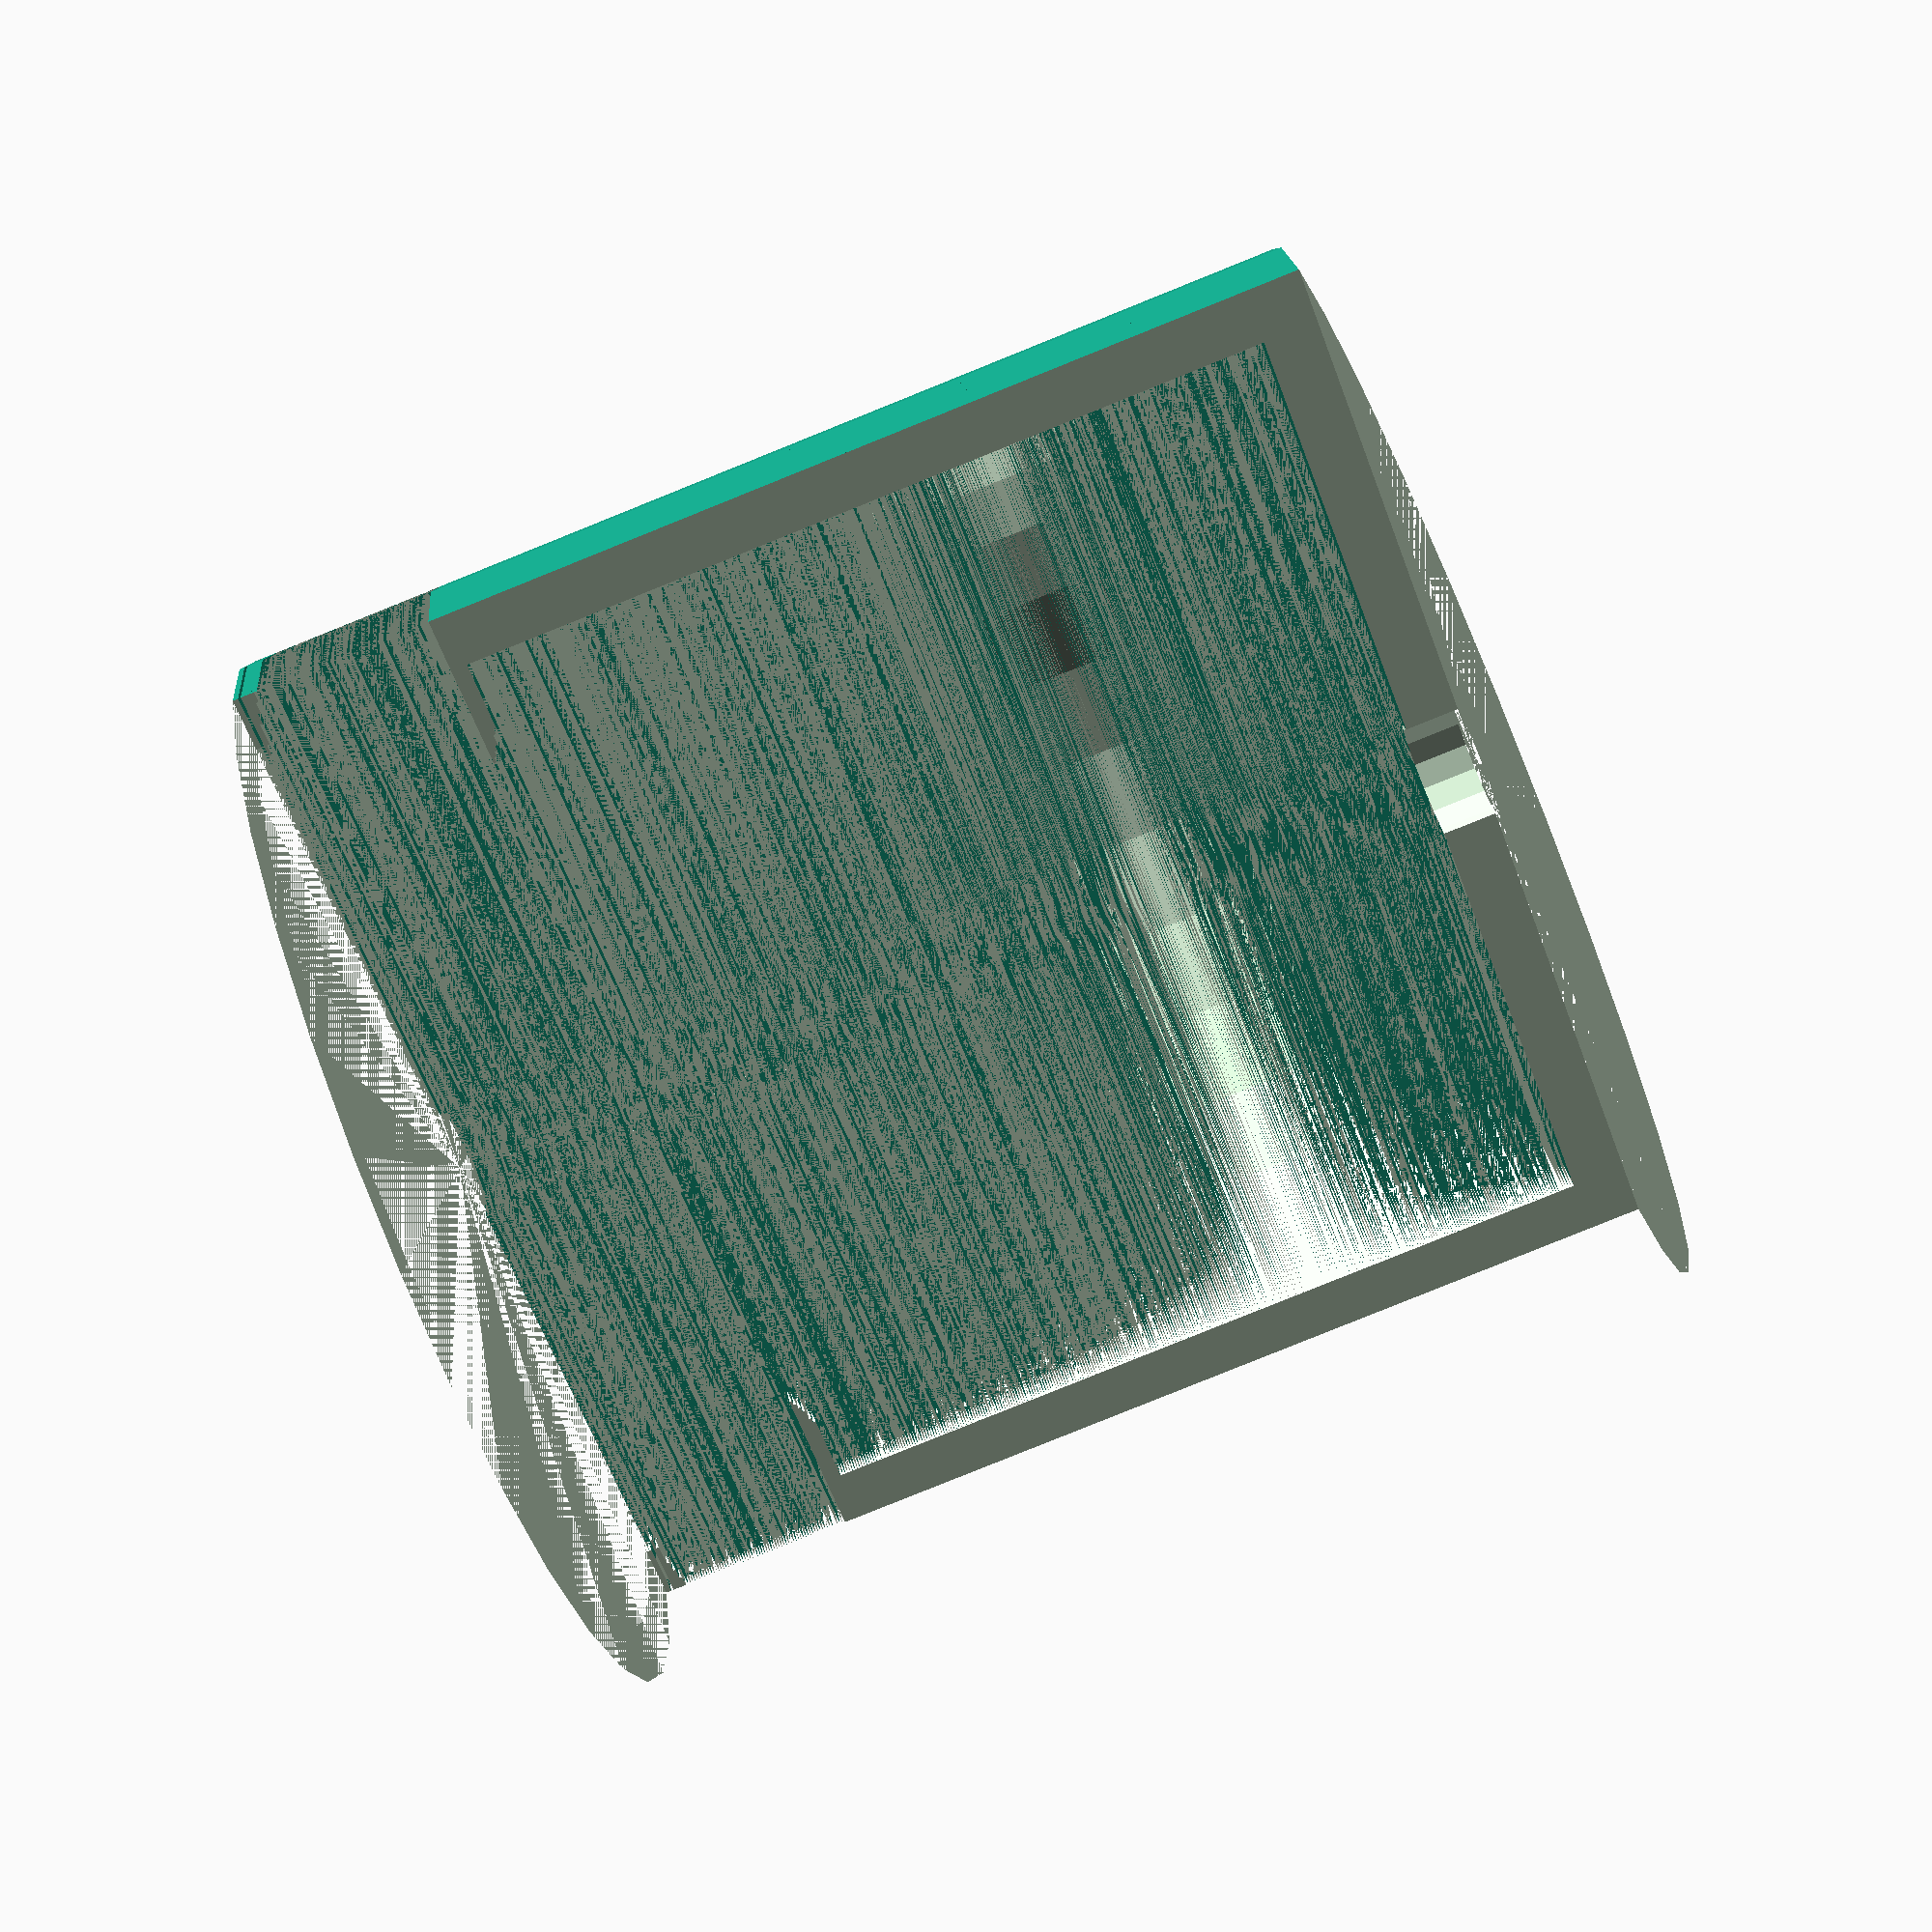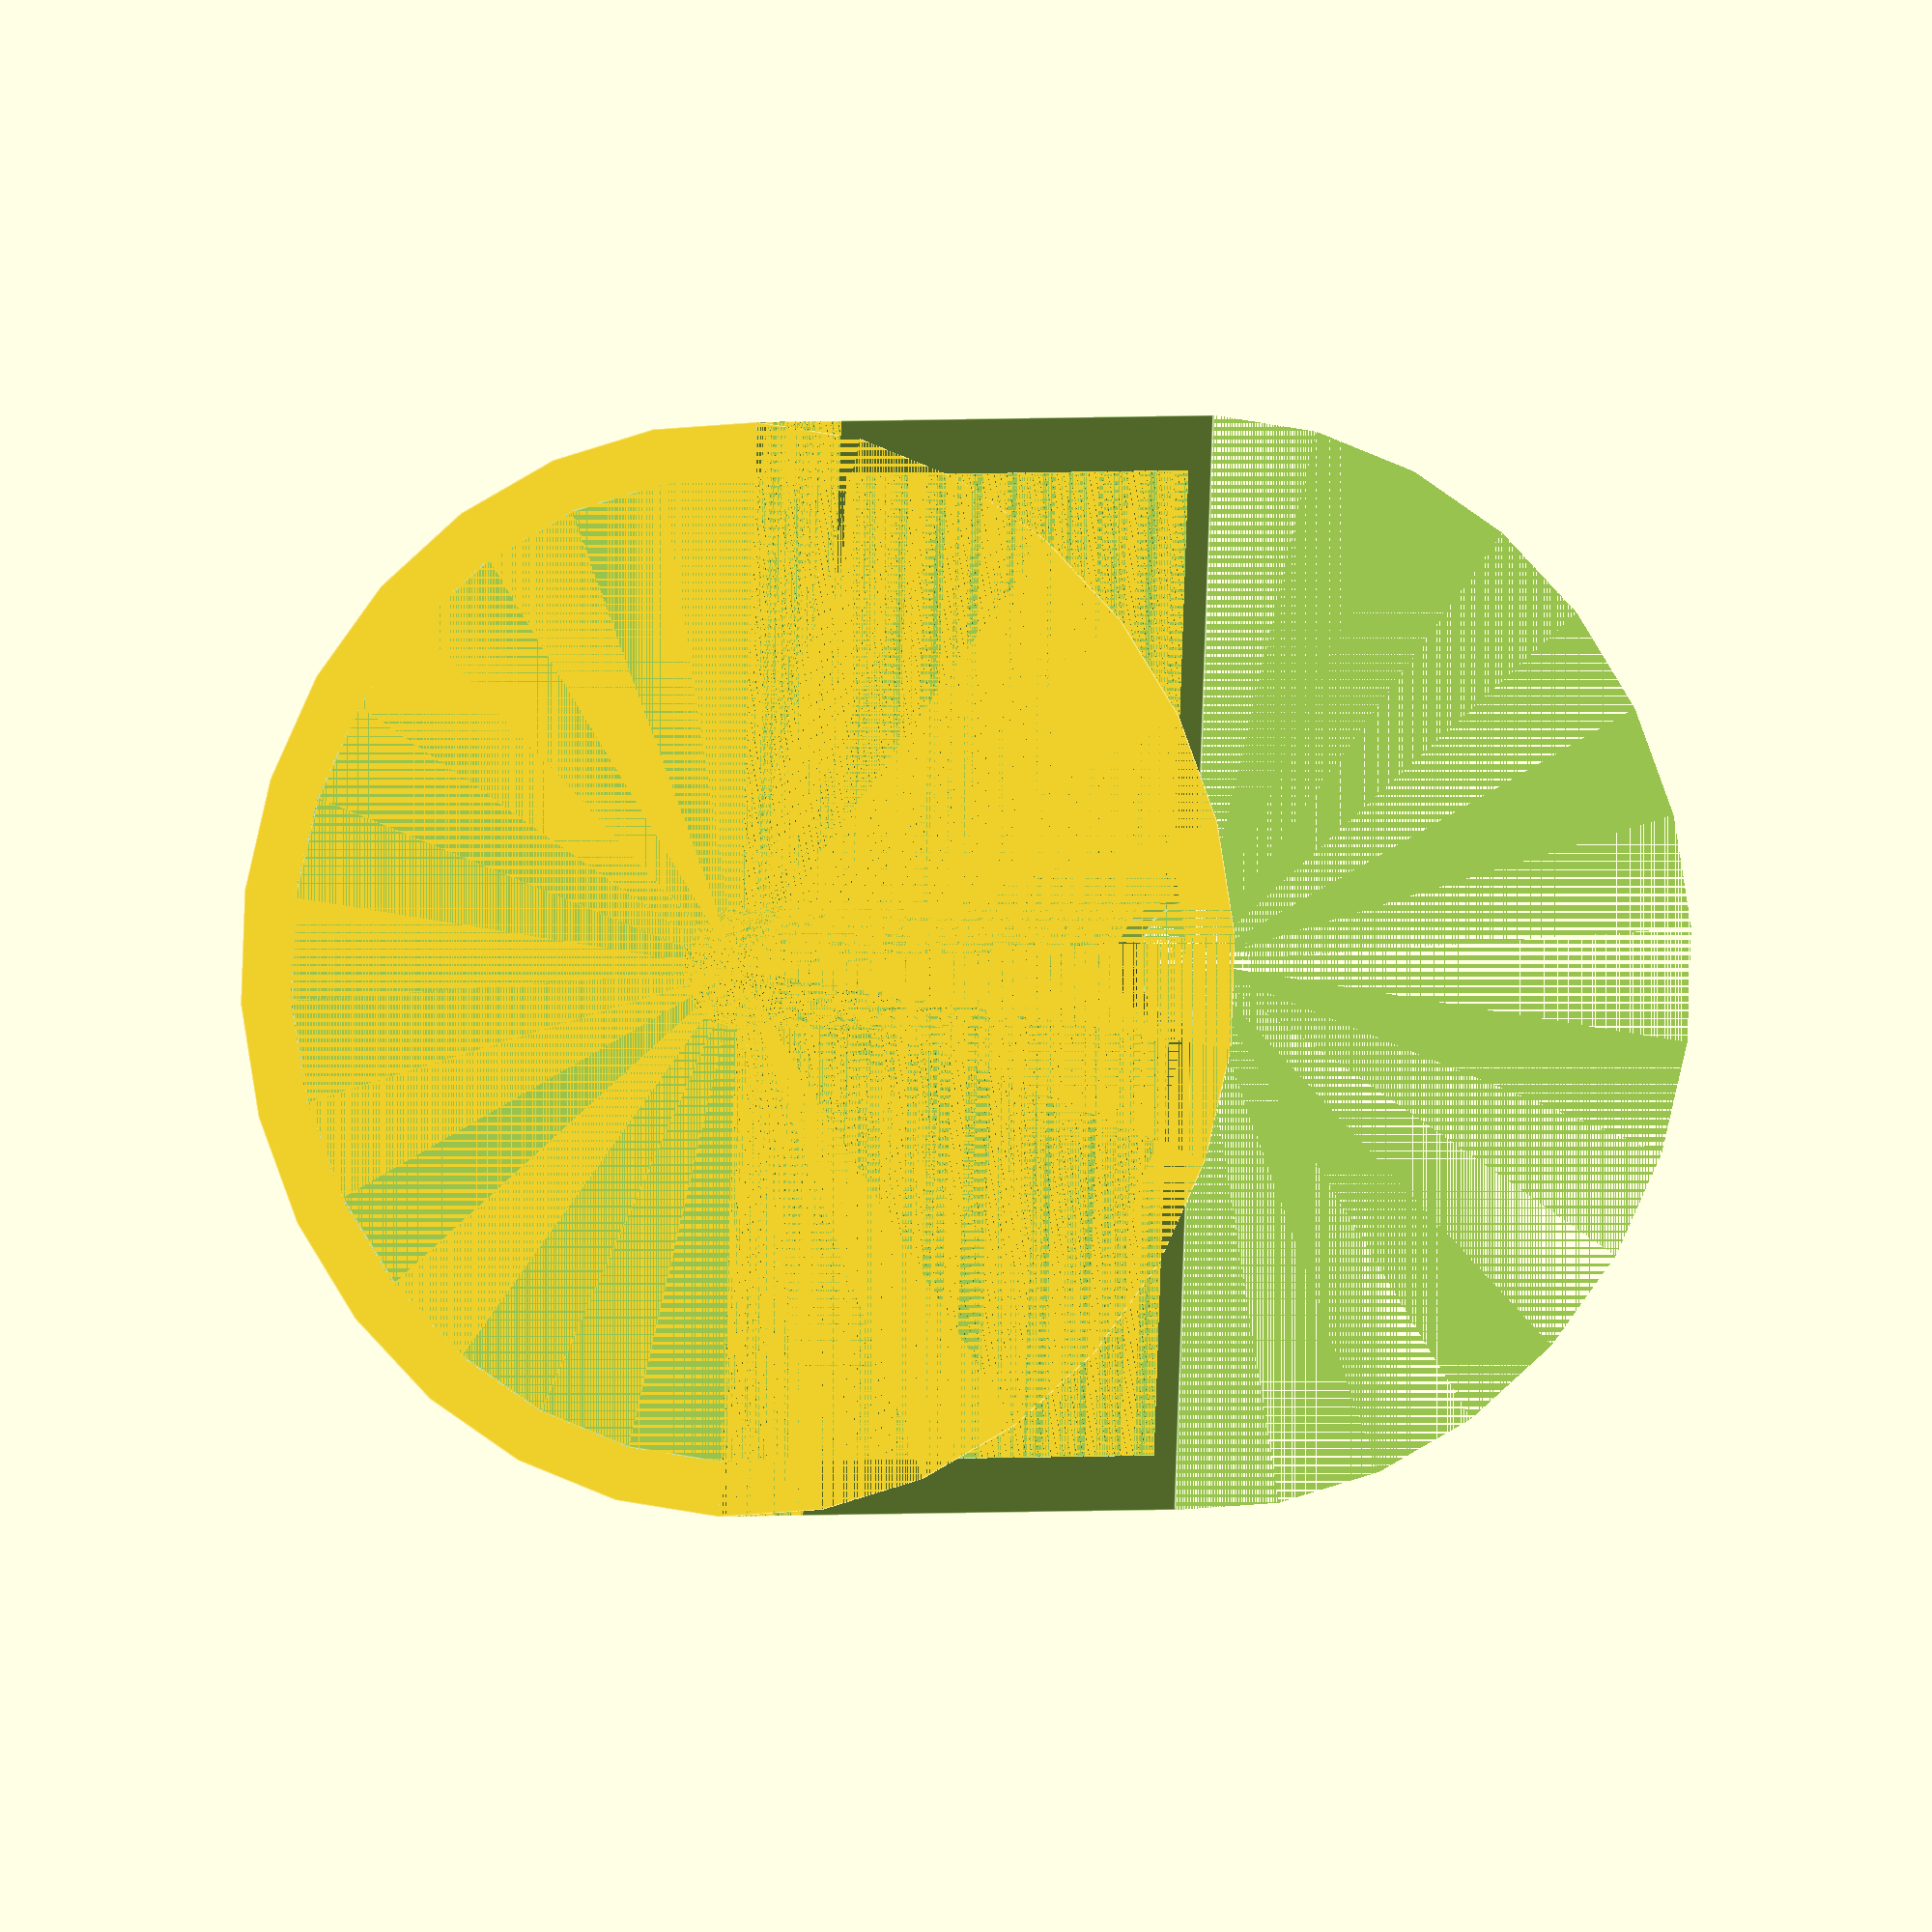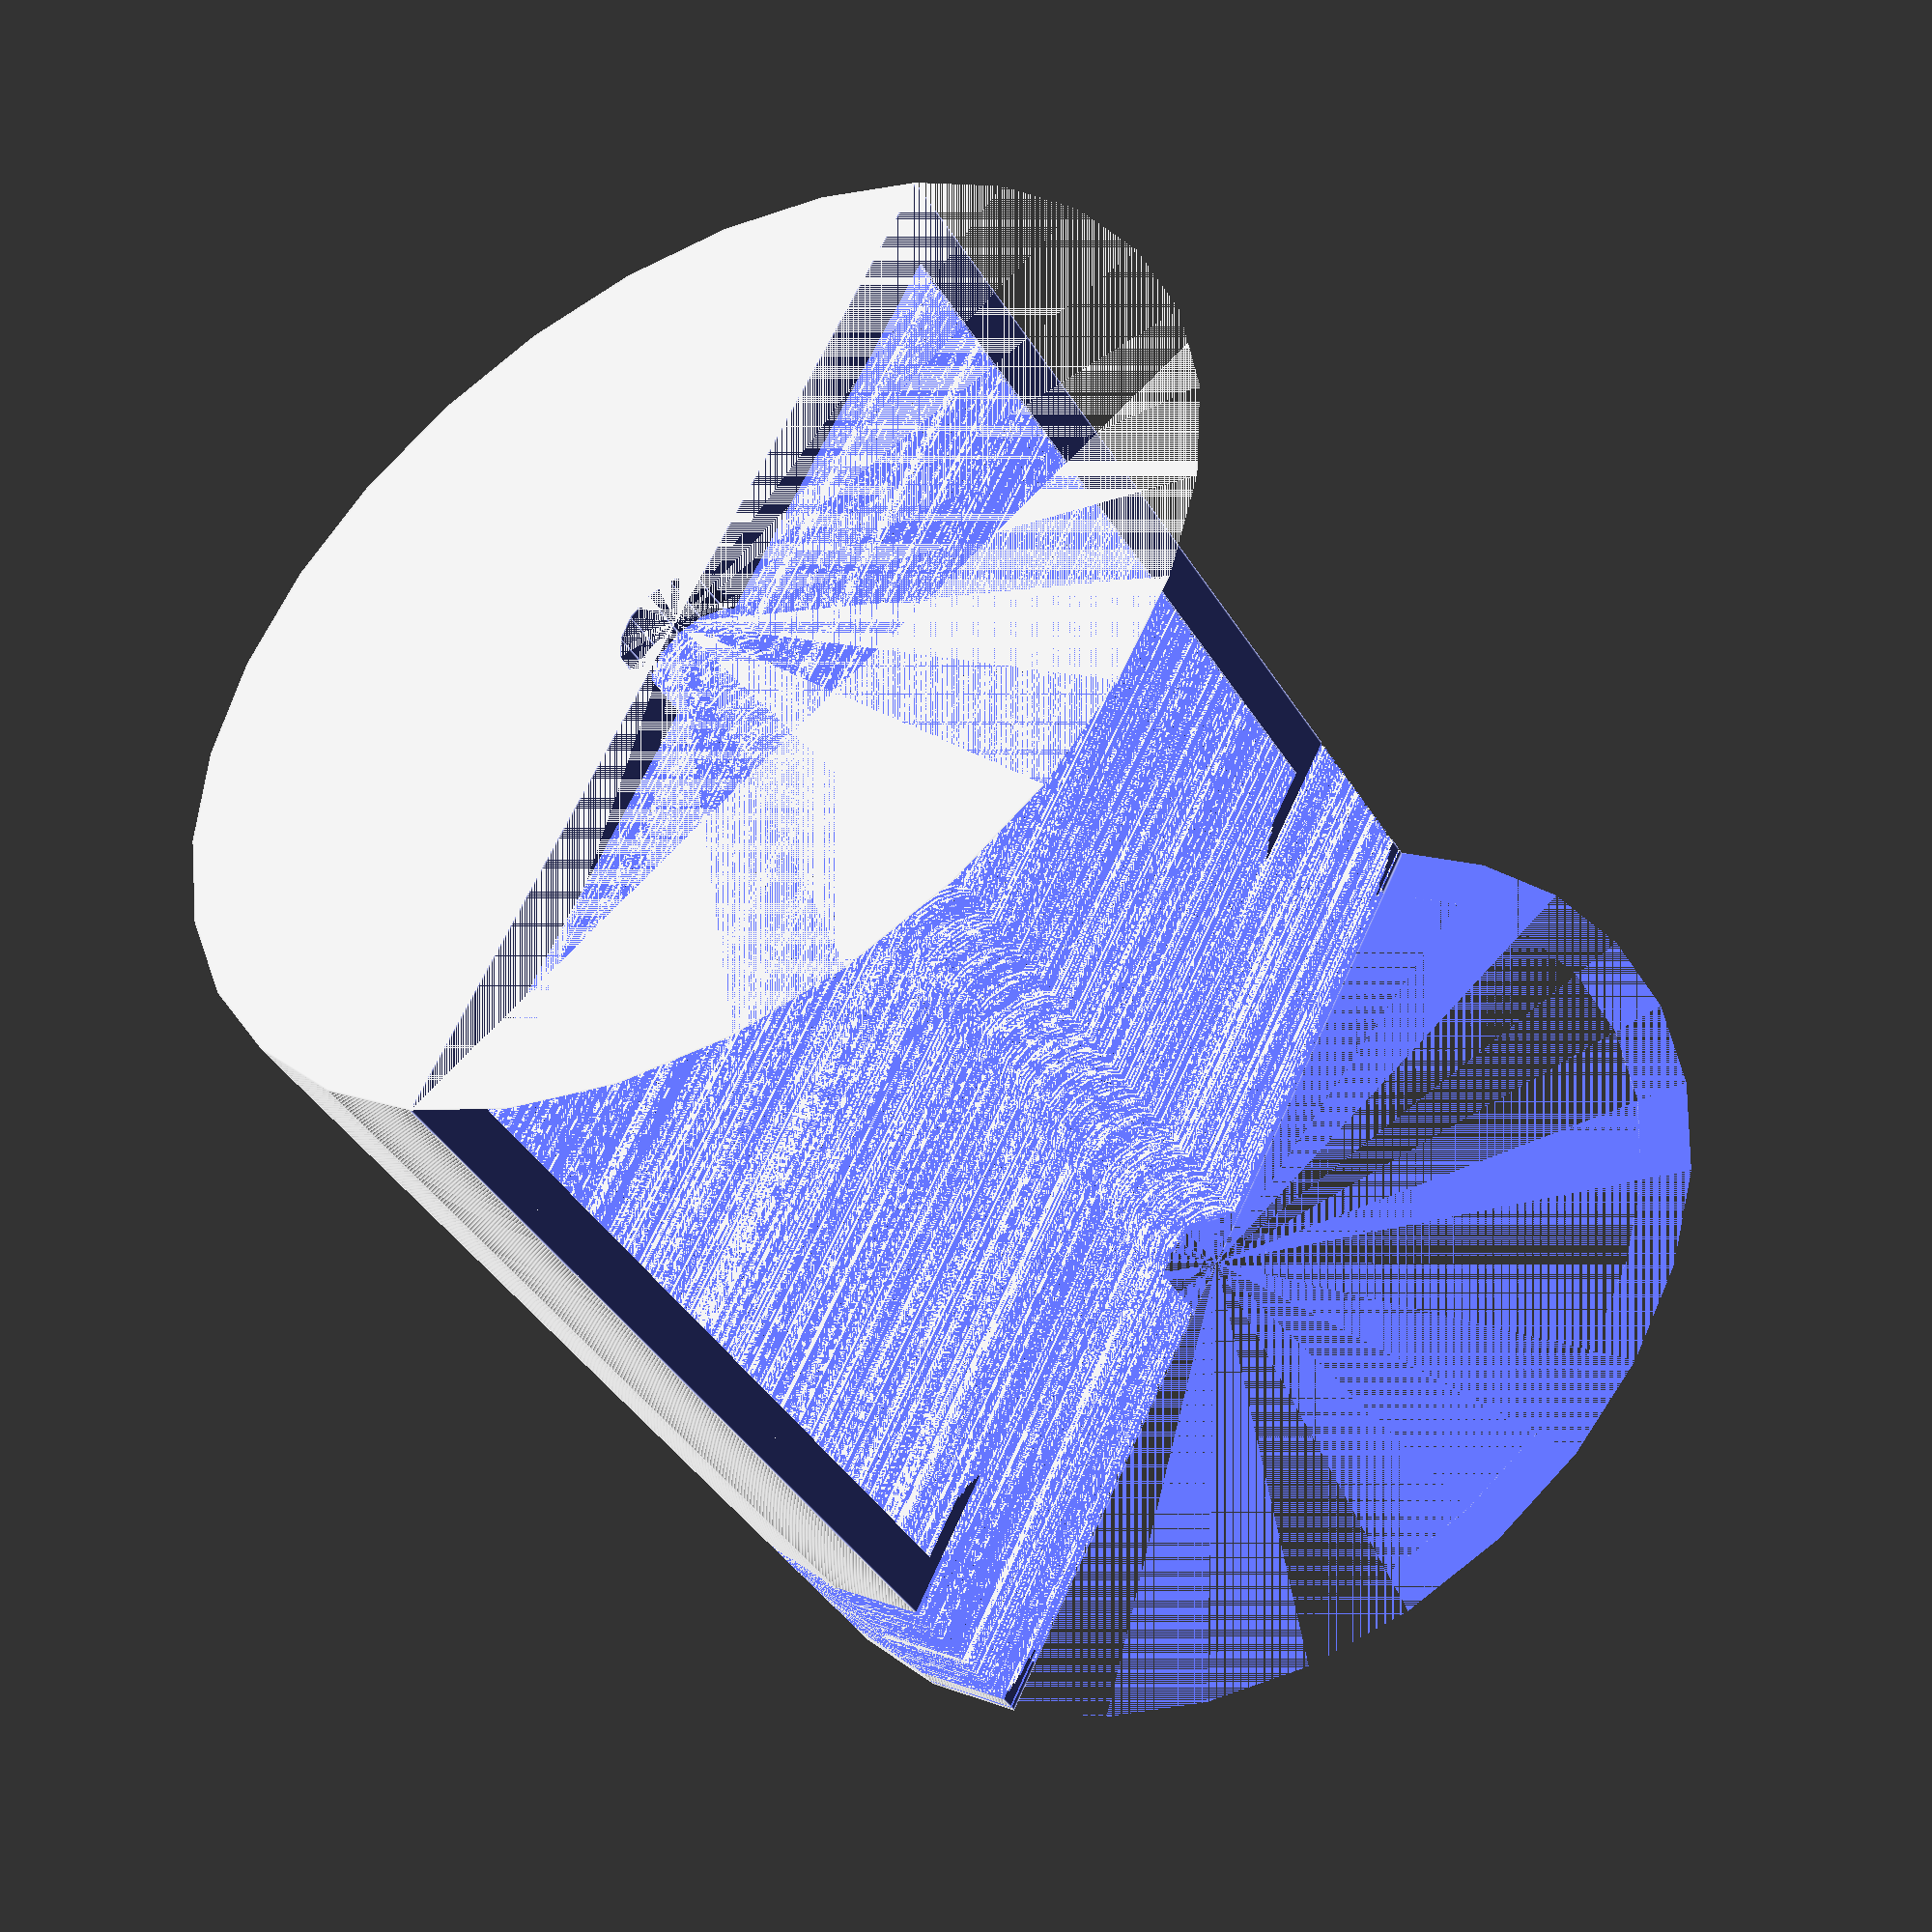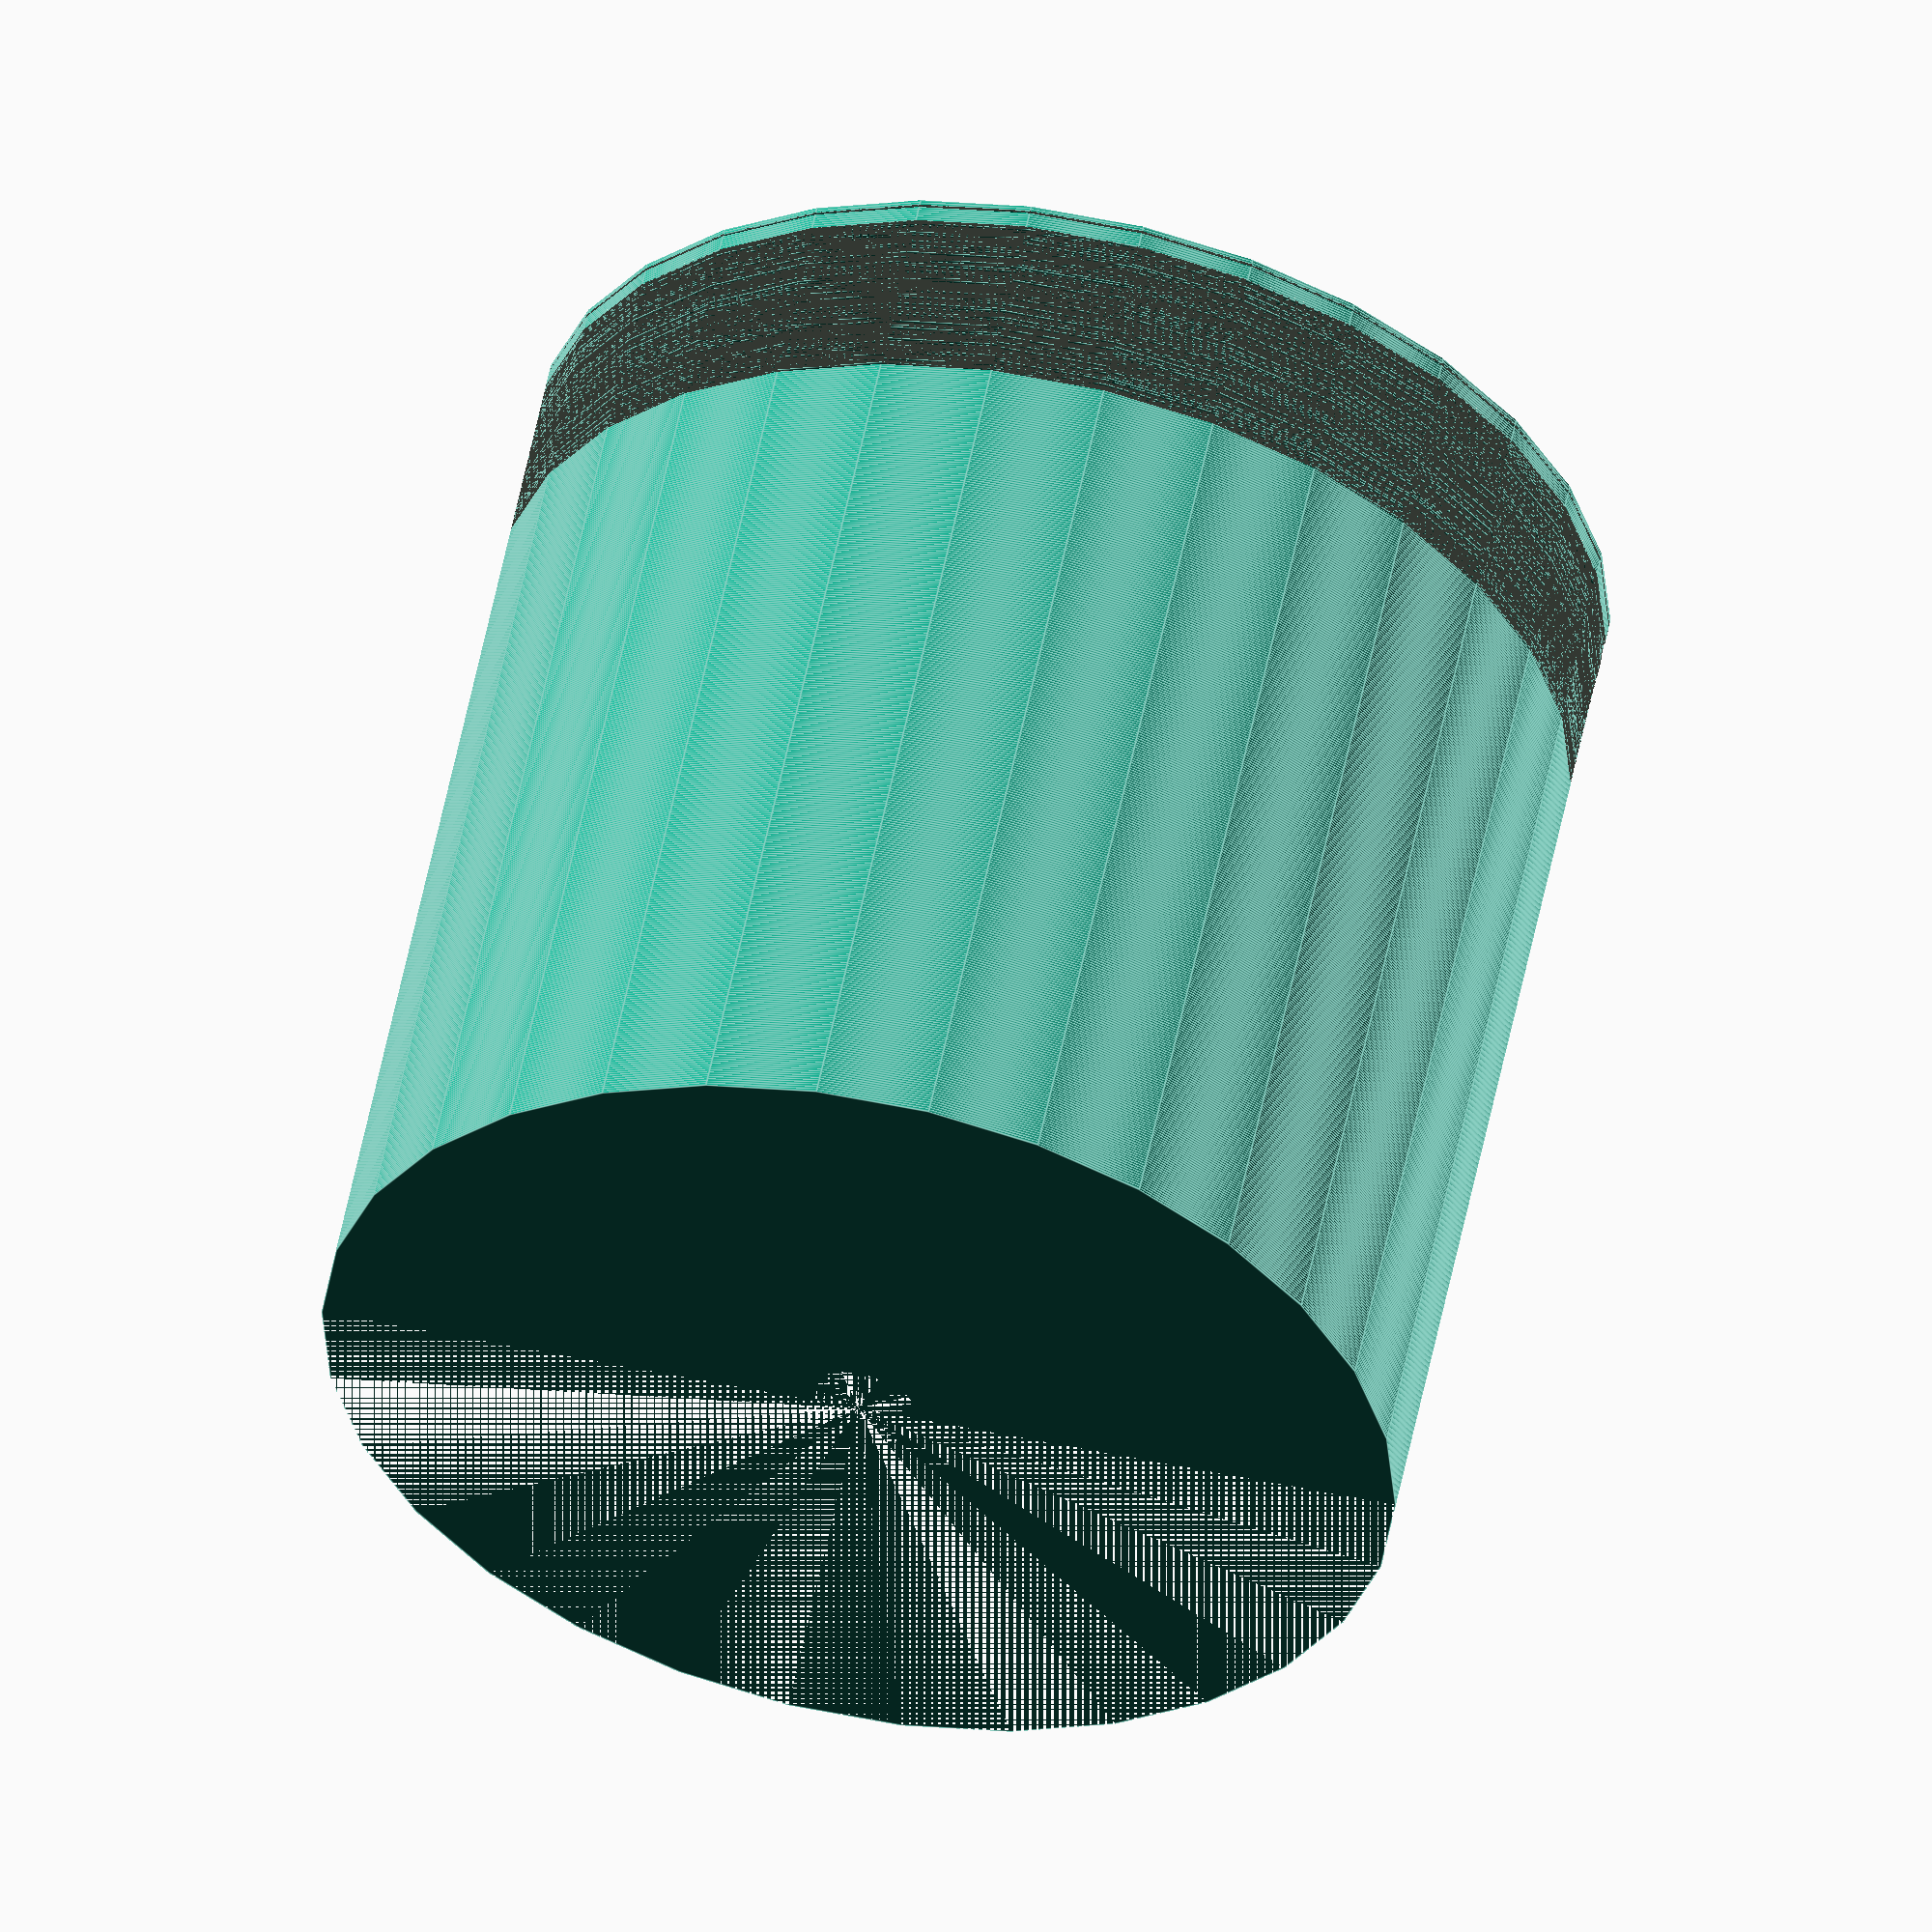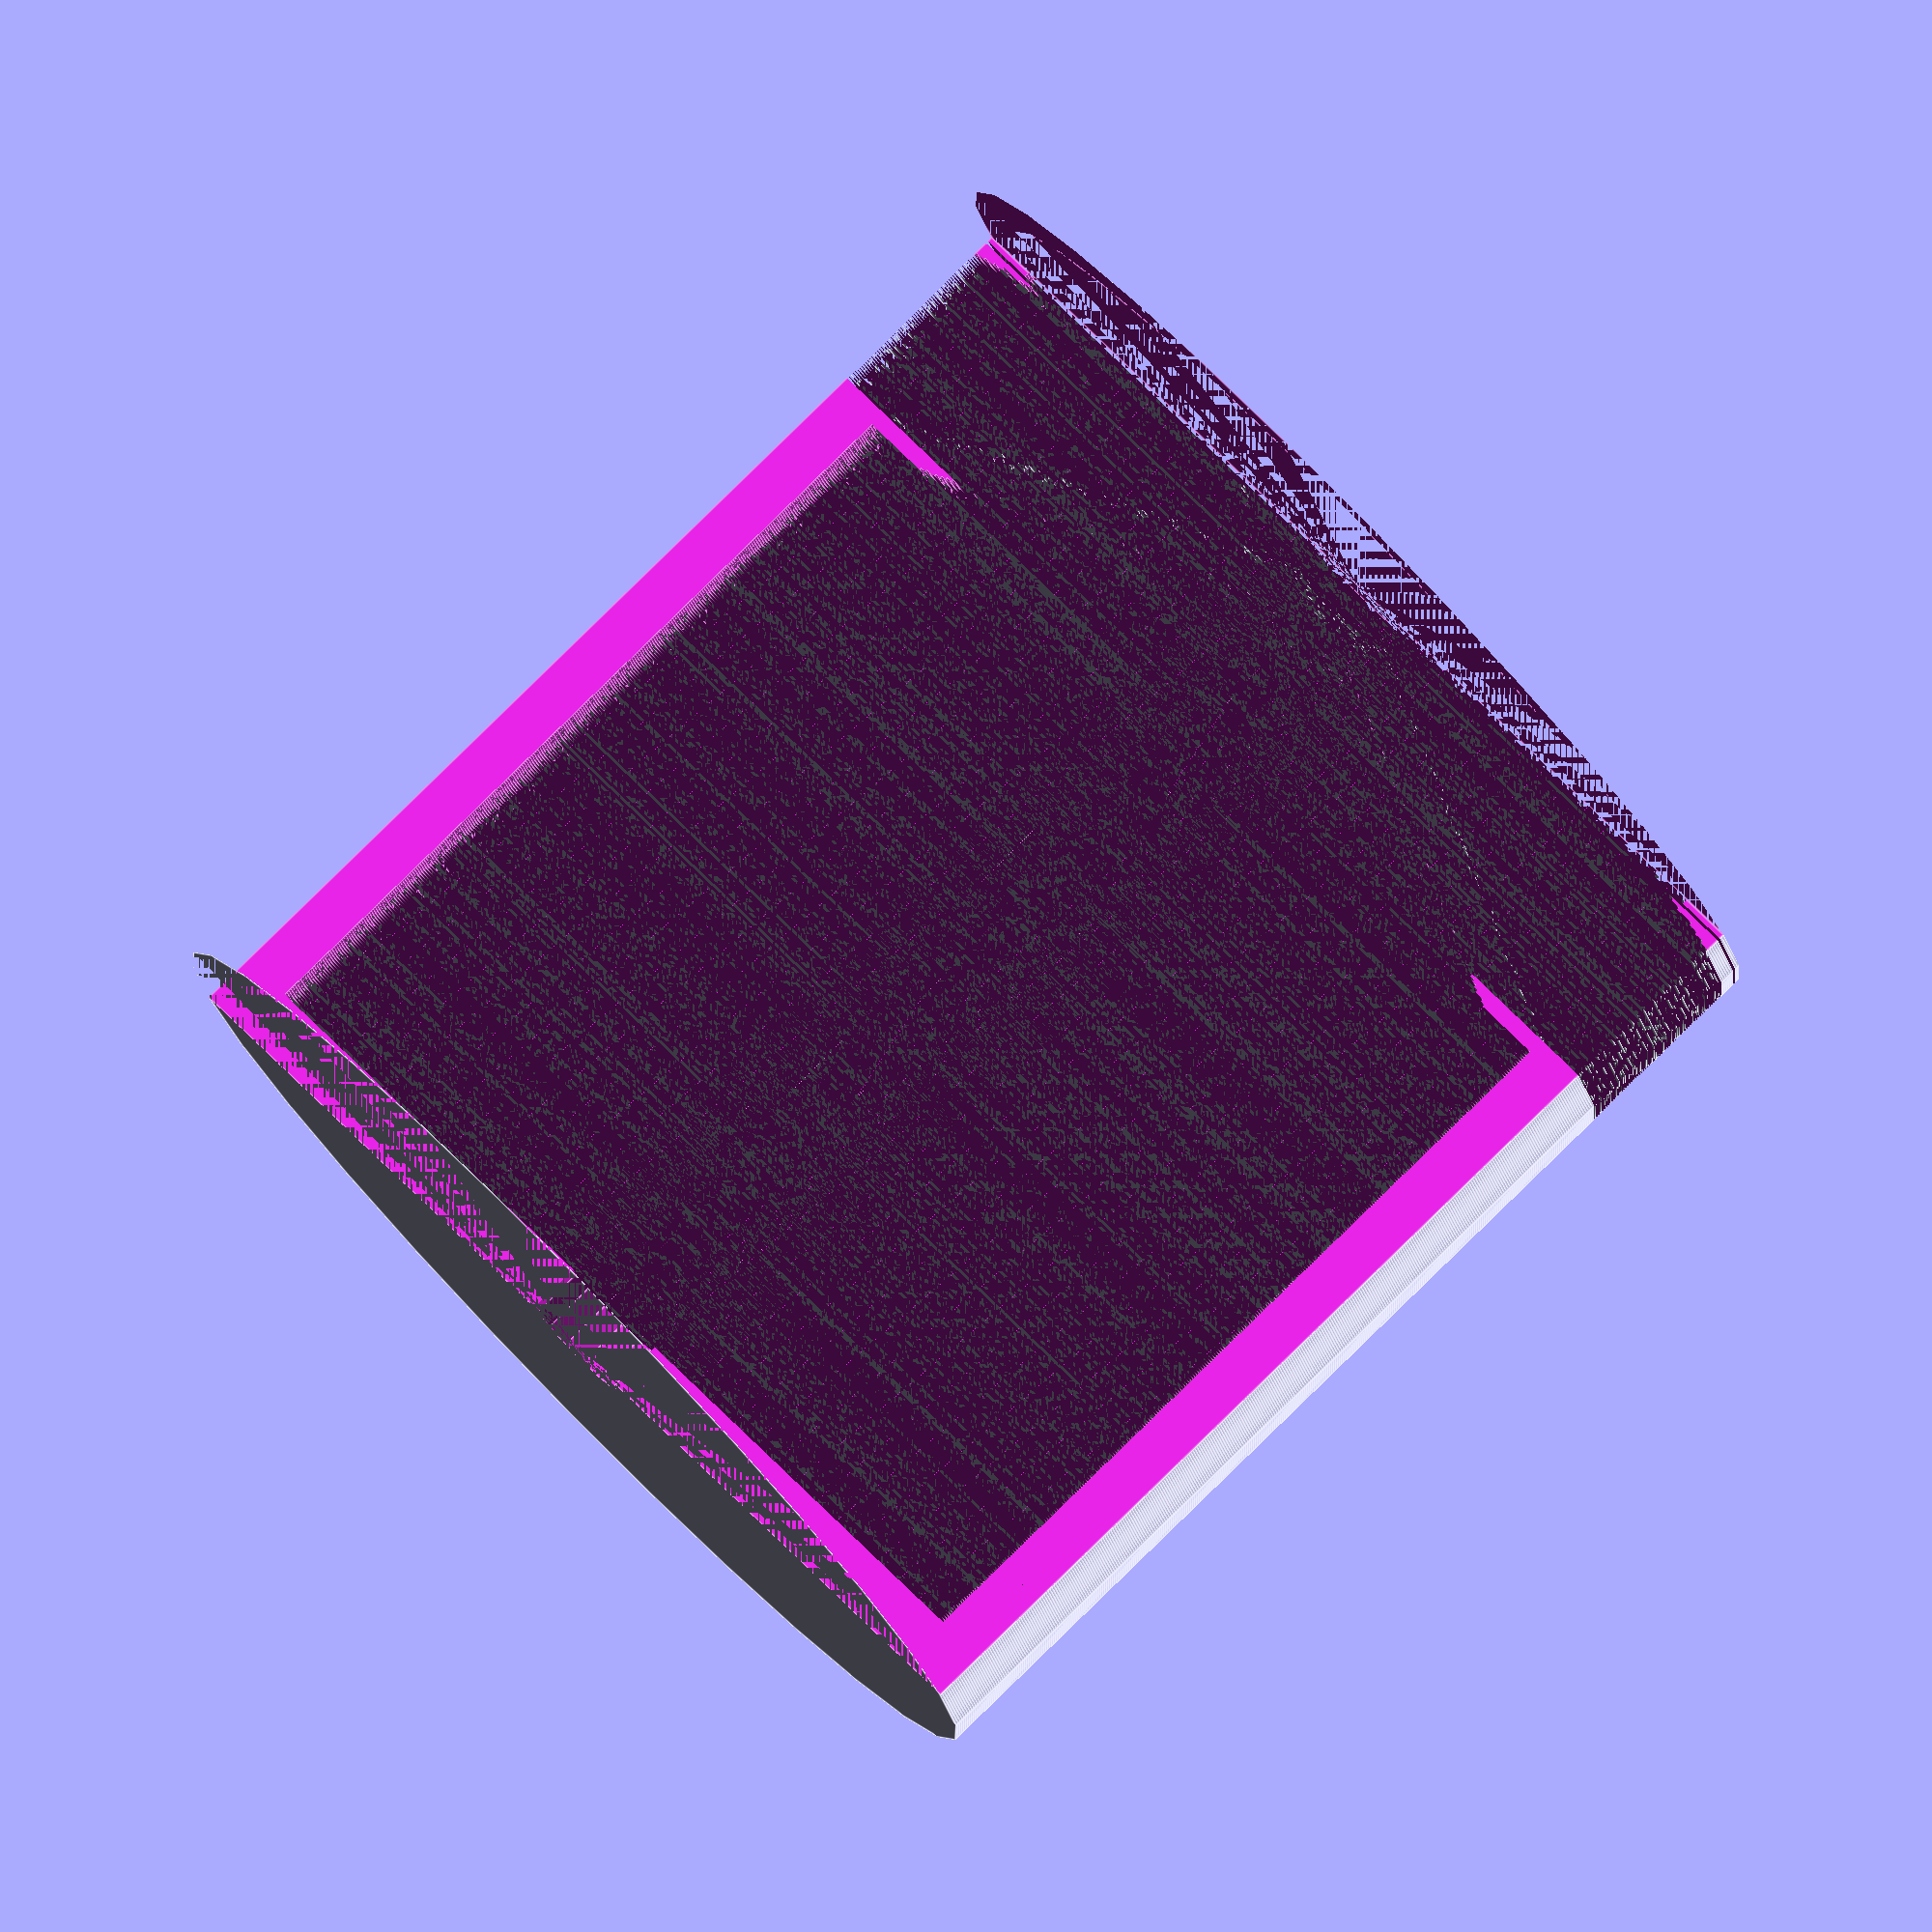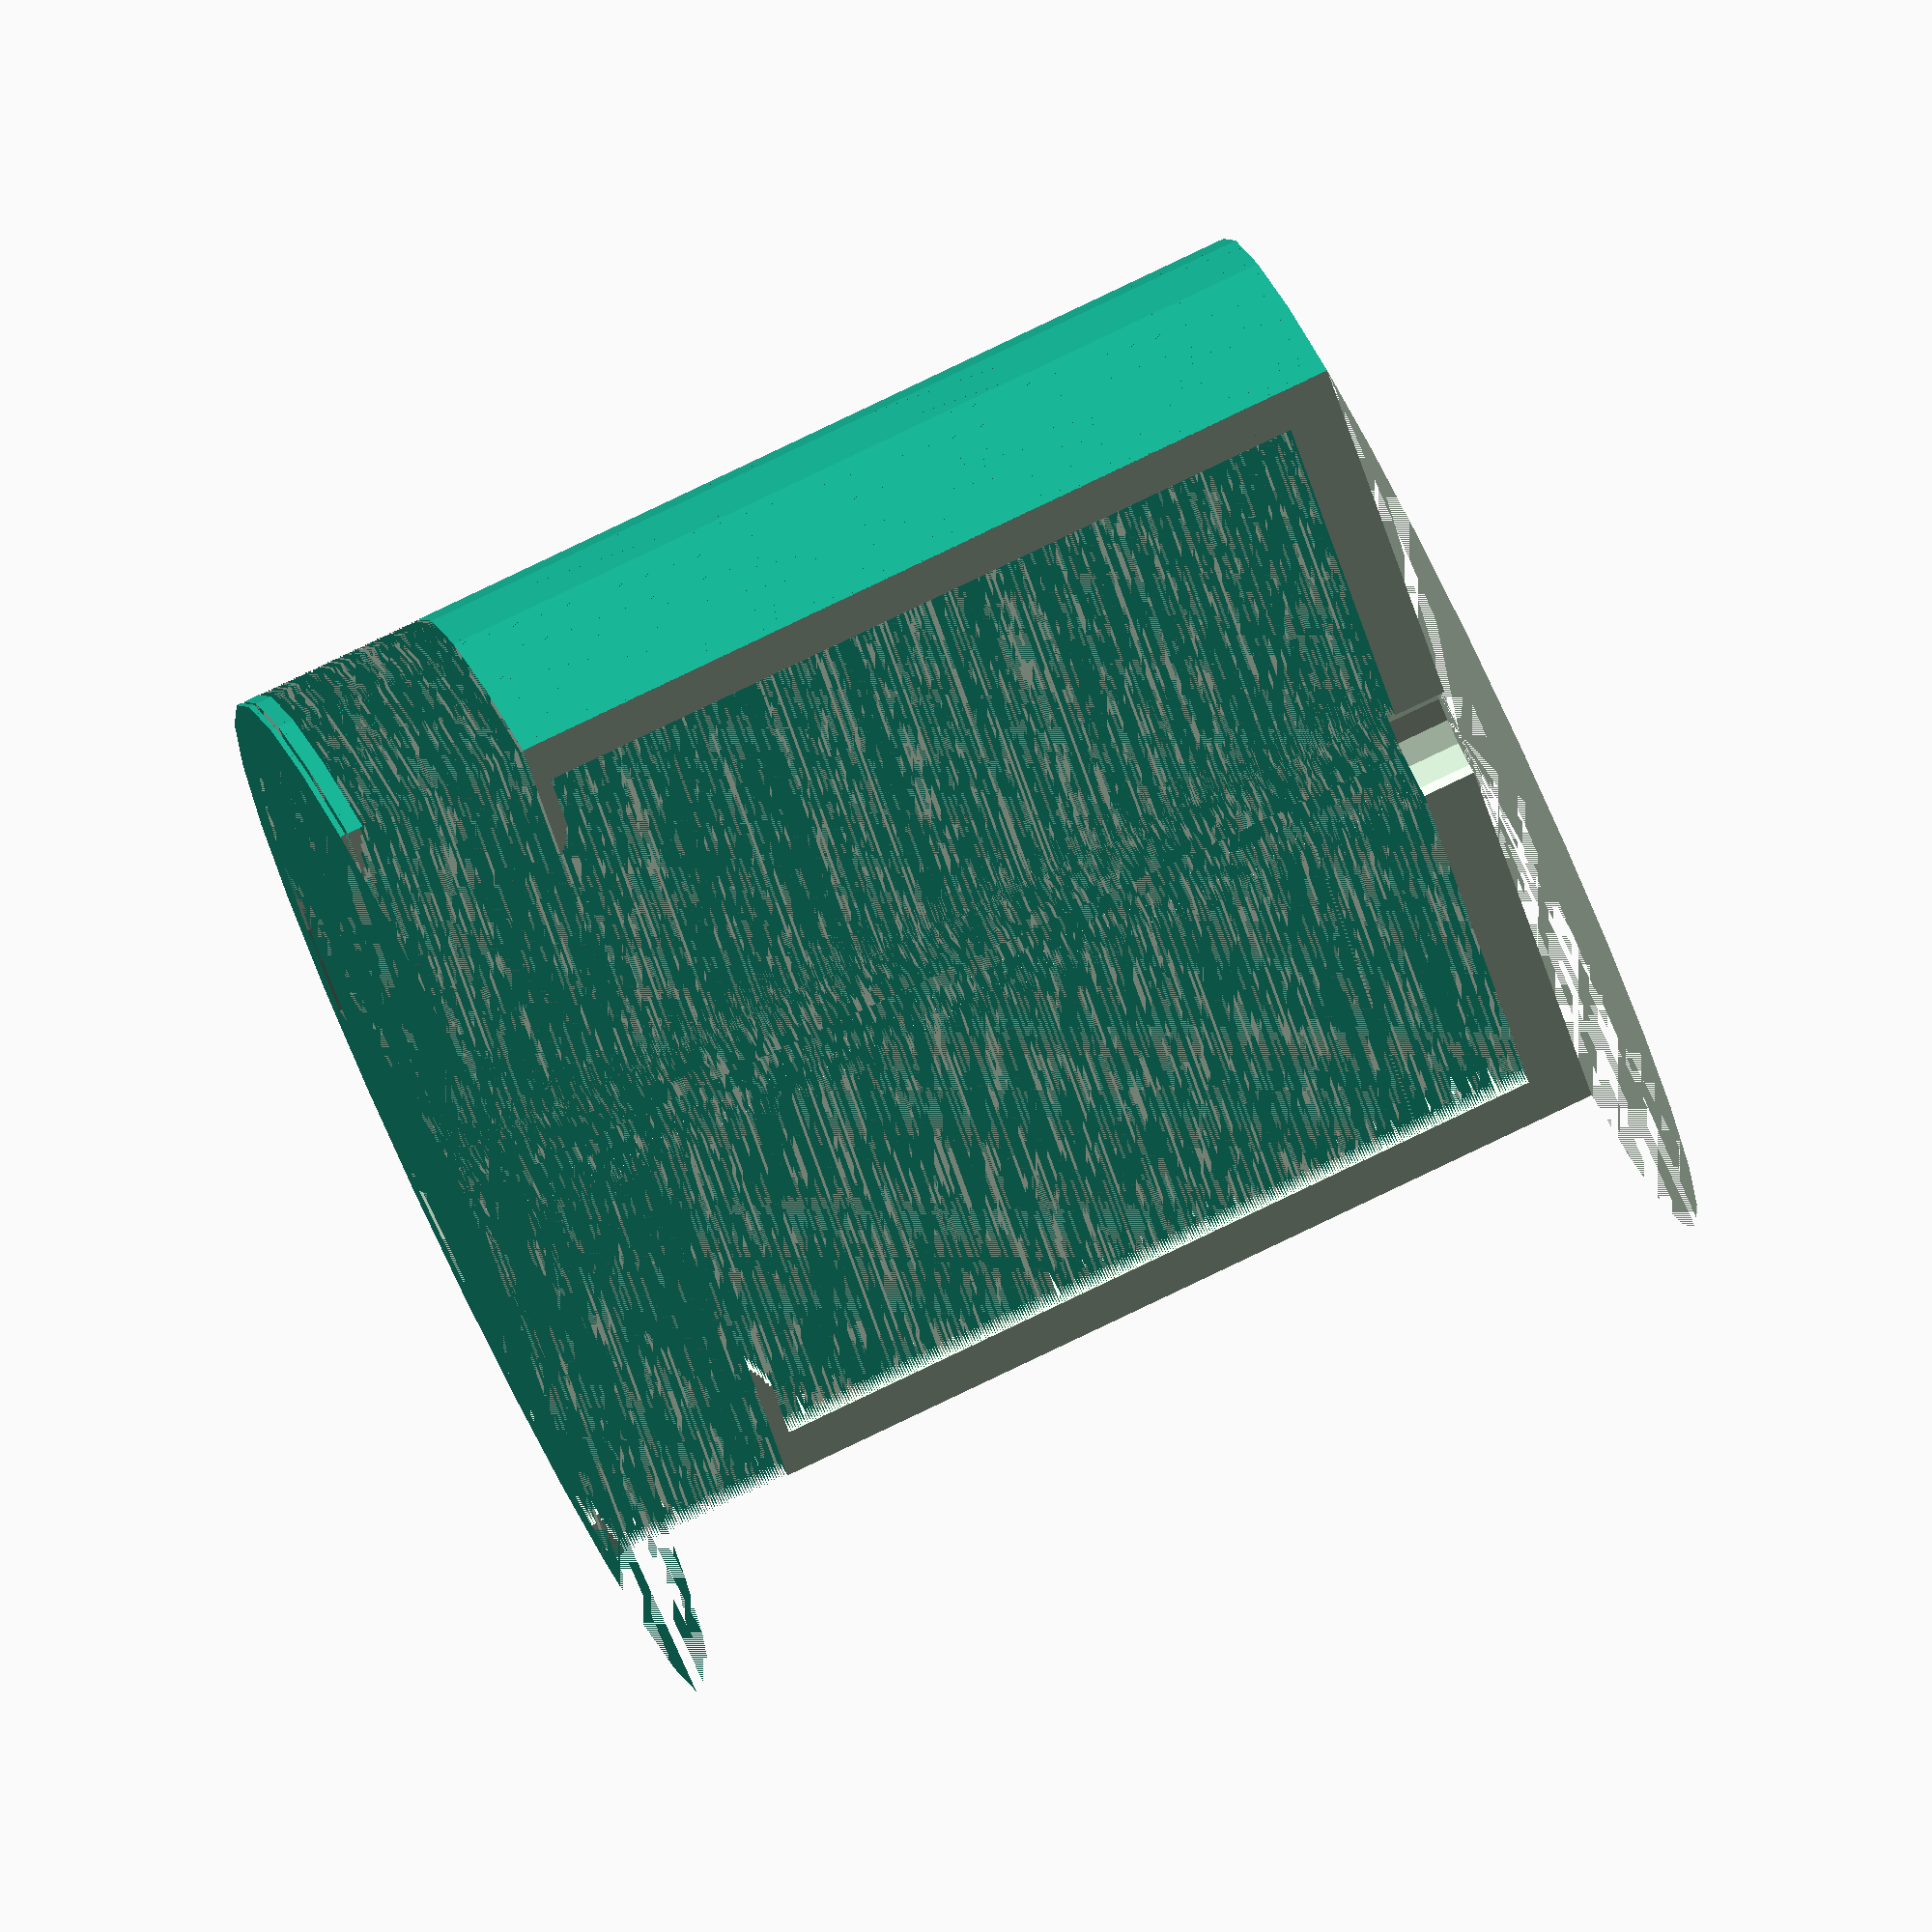
<openscad>
// Generated by SolidPython 1.1.3 on 2023-10-14 19:16:32


difference() {
	union() {
		translate(v = [0, 0, 0.0000000000]) {
			difference() {
				union() {
					cylinder(h = 0.2000000000, r = 40);
					cylinder(h = 0.2000000000, r = 0.0000000000);
				}
				cylinder(h = 0.2000000000, r = 36.0000000000);
			}
		}
		translate(v = [0, 0, 0.2000000000]) {
			difference() {
				union() {
					cylinder(h = 0.2000000000, r = 40);
					cylinder(h = 0.2000000000, r = 0.0000000000);
				}
				cylinder(h = 0.2000000000, r = 36.0000000000);
			}
		}
		translate(v = [0, 0, 0.4000000000]) {
			difference() {
				union() {
					cylinder(h = 0.2000000000, r = 40);
					cylinder(h = 0.2000000000, r = 12.4000000000);
				}
				cylinder(h = 0.2000000000, r = 48.4000000000);
			}
		}
		translate(v = [0, 0, 0.6000000000]) {
			difference() {
				union() {
					cylinder(h = 0.2000000000, r = 40);
					cylinder(h = 0.2000000000, r = 1.6000000000);
				}
				cylinder(h = 0.2000000000, r = 35.2000000000);
			}
		}
		translate(v = [0, 0, 0.8000000000]) {
			difference() {
				union() {
					cylinder(h = 0.2000000000, r = 40);
					cylinder(h = 0.2000000000, r = 2.0000000000);
				}
				cylinder(h = 0.2000000000, r = 36.0000000000);
			}
		}
		translate(v = [0, 0, 1.0000000000]) {
			difference() {
				union() {
					cylinder(h = 0.2000000000, r = 40);
					cylinder(h = 0.2000000000, r = 2.8000000000);
				}
				cylinder(h = 0.2000000000, r = 37.6000000000);
			}
		}
		translate(v = [0, 0, 1.2000000000]) {
			difference() {
				union() {
					cylinder(h = 0.2000000000, r = 40);
					cylinder(h = 0.2000000000, r = 3.2000000000);
				}
				cylinder(h = 0.2000000000, r = 38.4000000000);
			}
		}
		translate(v = [0, 0, 1.4000000000]) {
			difference() {
				union() {
					cylinder(h = 0.2000000000, r = 40);
					cylinder(h = 0.2000000000, r = 3.6000000000);
				}
				cylinder(h = 0.2000000000, r = 39.2000000000);
			}
		}
		translate(v = [0, 0, 1.6000000000]) {
			difference() {
				union() {
					cylinder(h = 0.2000000000, r = 40);
					cylinder(h = 0.2000000000, r = 4.0000000000);
				}
				cylinder(h = 0.2000000000, r = 40.0000000000);
			}
		}
		translate(v = [0, 0, 1.8000000000]) {
			difference() {
				union() {
					cylinder(h = 0.2000000000, r = 40);
					cylinder(h = 0.2000000000, r = 4.4000000000);
				}
				cylinder(h = 0.2000000000, r = 40.4000000000);
			}
		}
		translate(v = [0, 0, 2.0000000000]) {
			difference() {
				union() {
					cylinder(h = 0.2000000000, r = 40);
					cylinder(h = 0.2000000000, r = 5.2000000000);
				}
				cylinder(h = 0.2000000000, r = 41.2000000000);
			}
		}
		translate(v = [0, 0, 2.2000000000]) {
			difference() {
				union() {
					cylinder(h = 0.2000000000, r = 40);
					cylinder(h = 0.2000000000, r = 5.6000000000);
				}
				cylinder(h = 0.2000000000, r = 41.6000000000);
			}
		}
		translate(v = [0, 0, 2.4000000000]) {
			difference() {
				union() {
					cylinder(h = 0.2000000000, r = 40);
					cylinder(h = 0.2000000000, r = 6.0000000000);
				}
				cylinder(h = 0.2000000000, r = 42.0000000000);
			}
		}
		translate(v = [0, 0, 2.6000000000]) {
			difference() {
				union() {
					cylinder(h = 0.2000000000, r = 40);
					cylinder(h = 0.2000000000, r = 6.4000000000);
				}
				cylinder(h = 0.2000000000, r = 42.4000000000);
			}
		}
		translate(v = [0, 0, 2.8000000000]) {
			difference() {
				union() {
					cylinder(h = 0.2000000000, r = 40);
					cylinder(h = 0.2000000000, r = 7.2000000000);
				}
				cylinder(h = 0.2000000000, r = 43.2000000000);
			}
		}
		translate(v = [0, 0, 3.0000000000]) {
			difference() {
				union() {
					cylinder(h = 0.2000000000, r = 40);
					cylinder(h = 0.2000000000, r = 7.6000000000);
				}
				cylinder(h = 0.2000000000, r = 43.6000000000);
			}
		}
		translate(v = [0, 0, 3.2000000000]) {
			difference() {
				union() {
					cylinder(h = 0.2000000000, r = 40);
					cylinder(h = 0.2000000000, r = 8.0000000000);
				}
				cylinder(h = 0.2000000000, r = 44.0000000000);
			}
		}
		translate(v = [0, 0, 3.4000000000]) {
			difference() {
				union() {
					difference() {
						union() {
							cylinder(h = 0.2000000000, r = 40);
							cylinder(h = 0.2000000000, r = 0.0000000000);
						}
						cylinder(h = 0.2000000000, r = 0.4000000000);
					}
					cylinder(h = 0.2000000000, r = 8.4000000000);
				}
				cylinder(h = 0.2000000000, r = 44.4000000000);
			}
		}
		translate(v = [0, 0, 3.6000000000]) {
			difference() {
				union() {
					difference() {
						union() {
							cylinder(h = 0.2000000000, r = 40);
							cylinder(h = 0.2000000000, r = 0.0000000000);
						}
						cylinder(h = 0.2000000000, r = 0.8000000000);
					}
					cylinder(h = 0.2000000000, r = 8.8000000000);
				}
				cylinder(h = 0.2000000000, r = 44.8000000000);
			}
		}
		translate(v = [0, 0, 3.8000000000]) {
			difference() {
				union() {
					difference() {
						union() {
							cylinder(h = 0.2000000000, r = 40);
							cylinder(h = 0.2000000000, r = 0.0000000000);
						}
						cylinder(h = 0.2000000000, r = 1.6000000000);
					}
					cylinder(h = 0.2000000000, r = 9.6000000000);
				}
				cylinder(h = 0.2000000000, r = 45.6000000000);
			}
		}
		translate(v = [0, 0, 4.0000000000]) {
			difference() {
				union() {
					difference() {
						union() {
							cylinder(h = 0.2000000000, r = 40);
							cylinder(h = 0.2000000000, r = 0.0000000000);
						}
						cylinder(h = 0.2000000000, r = 2.0000000000);
					}
					cylinder(h = 0.2000000000, r = 10.0000000000);
				}
				cylinder(h = 0.2000000000, r = 46.0000000000);
			}
		}
		translate(v = [0, 0, 4.2000000000]) {
			difference() {
				union() {
					difference() {
						union() {
							cylinder(h = 0.2000000000, r = 40);
							cylinder(h = 0.2000000000, r = 0.0000000000);
						}
						cylinder(h = 0.2000000000, r = 2.4000000000);
					}
					cylinder(h = 0.2000000000, r = 10.4000000000);
				}
				cylinder(h = 0.2000000000, r = 46.4000000000);
			}
		}
		translate(v = [0, 0, 4.4000000000]) {
			difference() {
				union() {
					difference() {
						union() {
							cylinder(h = 0.2000000000, r = 40);
							cylinder(h = 0.2000000000, r = 0.0000000000);
						}
						cylinder(h = 0.2000000000, r = 2.8000000000);
					}
					cylinder(h = 0.2000000000, r = 10.8000000000);
				}
				cylinder(h = 0.2000000000, r = 46.8000000000);
			}
		}
		translate(v = [0, 0, 4.6000000000]) {
			difference() {
				union() {
					difference() {
						union() {
							cylinder(h = 0.2000000000, r = 40);
							cylinder(h = 0.2000000000, r = 0.0000000000);
						}
						cylinder(h = 0.2000000000, r = 3.6000000000);
					}
					cylinder(h = 0.2000000000, r = 11.6000000000);
				}
				cylinder(h = 0.2000000000, r = 47.6000000000);
			}
		}
		translate(v = [0, 0, 4.8000000000]) {
			difference() {
				union() {
					difference() {
						union() {
							cylinder(h = 0.2000000000, r = 40);
							cylinder(h = 0.2000000000, r = 0.0000000000);
						}
						cylinder(h = 0.2000000000, r = 4.0000000000);
					}
					cylinder(h = 0.2000000000, r = 12.0000000000);
				}
				cylinder(h = 0.2000000000, r = 48.0000000000);
			}
		}
		translate(v = [0, 0, 5.0000000000]) {
			difference() {
				union() {
					difference() {
						union() {
							cylinder(h = 0.2000000000, r = 40);
							cylinder(h = 0.2000000000, r = 0.0000000000);
						}
						cylinder(h = 0.2000000000, r = 4.4000000000);
					}
					cylinder(h = 0.2000000000, r = 12.4000000000);
				}
				cylinder(h = 0.2000000000, r = 48.4000000000);
			}
		}
		translate(v = [0, 0, 5.2000000000]) {
			difference() {
				union() {
					difference() {
						union() {
							cylinder(h = 0.2000000000, r = 40);
							cylinder(h = 0.2000000000, r = 0.0000000000);
						}
						cylinder(h = 0.2000000000, r = 4.8000000000);
					}
					cylinder(h = 0.2000000000, r = 12.8000000000);
				}
				cylinder(h = 0.2000000000, r = 48.8000000000);
			}
		}
		translate(v = [0, 0, 5.4000000000]) {
			difference() {
				union() {
					difference() {
						union() {
							cylinder(h = 0.2000000000, r = 40);
							cylinder(h = 0.2000000000, r = 0.0000000000);
						}
						cylinder(h = 0.2000000000, r = 5.2000000000);
					}
					cylinder(h = 0.2000000000, r = 13.2000000000);
				}
				cylinder(h = 0.2000000000, r = 49.2000000000);
			}
		}
		translate(v = [0, 0, 5.6000000000]) {
			difference() {
				union() {
					difference() {
						union() {
							cylinder(h = 0.2000000000, r = 40);
							cylinder(h = 0.2000000000, r = 0.0000000000);
						}
						cylinder(h = 0.2000000000, r = 6.0000000000);
					}
					cylinder(h = 0.2000000000, r = 14.0000000000);
				}
				cylinder(h = 0.2000000000, r = 50.0000000000);
			}
		}
		translate(v = [0, 0, 5.8000000000]) {
			difference() {
				union() {
					difference() {
						union() {
							cylinder(h = 0.2000000000, r = 40);
							cylinder(h = 0.2000000000, r = 0.0000000000);
						}
						cylinder(h = 0.2000000000, r = 6.4000000000);
					}
					cylinder(h = 0.2000000000, r = 14.4000000000);
				}
				cylinder(h = 0.2000000000, r = 50.4000000000);
			}
		}
		translate(v = [0, 0, 6.0000000000]) {
			difference() {
				union() {
					difference() {
						union() {
							cylinder(h = 0.2000000000, r = 40);
							cylinder(h = 0.2000000000, r = 0.0000000000);
						}
						cylinder(h = 0.2000000000, r = 6.8000000000);
					}
					cylinder(h = 0.2000000000, r = 14.8000000000);
				}
				cylinder(h = 0.2000000000, r = 50.8000000000);
			}
		}
		translate(v = [0, 0, 6.2000000000]) {
			difference() {
				union() {
					difference() {
						union() {
							cylinder(h = 0.2000000000, r = 40);
							cylinder(h = 0.2000000000, r = 0.0000000000);
						}
						cylinder(h = 0.2000000000, r = 7.2000000000);
					}
					cylinder(h = 0.2000000000, r = 15.2000000000);
				}
				cylinder(h = 0.2000000000, r = 51.2000000000);
			}
		}
		translate(v = [0, 0, 6.4000000000]) {
			difference() {
				union() {
					difference() {
						union() {
							cylinder(h = 0.2000000000, r = 40);
							cylinder(h = 0.2000000000, r = 0.0000000000);
						}
						cylinder(h = 0.2000000000, r = 8.0000000000);
					}
					cylinder(h = 0.2000000000, r = 16.0000000000);
				}
				cylinder(h = 0.2000000000, r = 52.0000000000);
			}
		}
		translate(v = [0, 0, 6.6000000000]) {
			difference() {
				union() {
					difference() {
						union() {
							cylinder(h = 0.2000000000, r = 40);
							cylinder(h = 0.2000000000, r = 0.0000000000);
						}
						cylinder(h = 0.2000000000, r = 8.4000000000);
					}
					cylinder(h = 0.2000000000, r = 16.4000000000);
				}
				cylinder(h = 0.2000000000, r = 52.4000000000);
			}
		}
		translate(v = [0, 0, 6.8000000000]) {
			difference() {
				union() {
					difference() {
						union() {
							cylinder(h = 0.2000000000, r = 40);
							cylinder(h = 0.2000000000, r = 0.0000000000);
						}
						cylinder(h = 0.2000000000, r = 8.8000000000);
					}
					cylinder(h = 0.2000000000, r = 16.8000000000);
				}
				cylinder(h = 0.2000000000, r = 52.8000000000);
			}
		}
		translate(v = [0, 0, 7.0000000000]) {
			difference() {
				union() {
					difference() {
						union() {
							cylinder(h = 0.2000000000, r = 40);
							cylinder(h = 0.2000000000, r = 0.0000000000);
						}
						cylinder(h = 0.2000000000, r = 9.2000000000);
					}
					cylinder(h = 0.2000000000, r = 17.2000000000);
				}
				cylinder(h = 0.2000000000, r = 53.2000000000);
			}
		}
		translate(v = [0, 0, 7.2000000000]) {
			difference() {
				union() {
					difference() {
						union() {
							cylinder(h = 0.2000000000, r = 40);
							cylinder(h = 0.2000000000, r = 0.0000000000);
						}
						cylinder(h = 0.2000000000, r = 9.6000000000);
					}
					cylinder(h = 0.2000000000, r = 17.6000000000);
				}
				cylinder(h = 0.2000000000, r = 53.6000000000);
			}
		}
		translate(v = [0, 0, 7.4000000000]) {
			difference() {
				union() {
					difference() {
						union() {
							cylinder(h = 0.2000000000, r = 40);
							cylinder(h = 0.2000000000, r = 0.0000000000);
						}
						cylinder(h = 0.2000000000, r = 10.4000000000);
					}
					cylinder(h = 0.2000000000, r = 18.4000000000);
				}
				cylinder(h = 0.2000000000, r = 54.4000000000);
			}
		}
		translate(v = [0, 0, 7.6000000000]) {
			difference() {
				union() {
					difference() {
						union() {
							cylinder(h = 0.2000000000, r = 40);
							cylinder(h = 0.2000000000, r = 0.0000000000);
						}
						cylinder(h = 0.2000000000, r = 10.8000000000);
					}
					cylinder(h = 0.2000000000, r = 18.8000000000);
				}
				cylinder(h = 0.2000000000, r = 54.8000000000);
			}
		}
		translate(v = [0, 0, 7.8000000000]) {
			difference() {
				union() {
					difference() {
						union() {
							cylinder(h = 0.2000000000, r = 40);
							cylinder(h = 0.2000000000, r = 0.0000000000);
						}
						cylinder(h = 0.2000000000, r = 11.2000000000);
					}
					cylinder(h = 0.2000000000, r = 19.2000000000);
				}
				cylinder(h = 0.2000000000, r = 55.2000000000);
			}
		}
		translate(v = [0, 0, 8.0000000000]) {
			difference() {
				union() {
					difference() {
						union() {
							cylinder(h = 0.2000000000, r = 40);
							cylinder(h = 0.2000000000, r = 0.0000000000);
						}
						cylinder(h = 0.2000000000, r = 11.6000000000);
					}
					cylinder(h = 0.2000000000, r = 19.6000000000);
				}
				cylinder(h = 0.2000000000, r = 55.6000000000);
			}
		}
		translate(v = [0, 0, 8.2000000000]) {
			difference() {
				union() {
					difference() {
						union() {
							cylinder(h = 0.2000000000, r = 40);
							cylinder(h = 0.2000000000, r = 0.0000000000);
						}
						cylinder(h = 0.2000000000, r = 12.0000000000);
					}
					cylinder(h = 0.2000000000, r = 20.0000000000);
				}
				cylinder(h = 0.2000000000, r = 56.0000000000);
			}
		}
		translate(v = [0, 0, 8.4000000000]) {
			difference() {
				union() {
					difference() {
						union() {
							cylinder(h = 0.2000000000, r = 40);
							cylinder(h = 0.2000000000, r = 0.0000000000);
						}
						cylinder(h = 0.2000000000, r = 12.8000000000);
					}
					cylinder(h = 0.2000000000, r = 20.8000000000);
				}
				cylinder(h = 0.2000000000, r = 56.8000000000);
			}
		}
		translate(v = [0, 0, 8.6000000000]) {
			difference() {
				union() {
					difference() {
						union() {
							cylinder(h = 0.2000000000, r = 40);
							cylinder(h = 0.2000000000, r = 0.0000000000);
						}
						cylinder(h = 0.2000000000, r = 13.2000000000);
					}
					cylinder(h = 0.2000000000, r = 21.2000000000);
				}
				cylinder(h = 0.2000000000, r = 57.2000000000);
			}
		}
		translate(v = [0, 0, 8.8000000000]) {
			difference() {
				union() {
					difference() {
						union() {
							cylinder(h = 0.2000000000, r = 40);
							cylinder(h = 0.2000000000, r = 0.0000000000);
						}
						cylinder(h = 0.2000000000, r = 13.6000000000);
					}
					cylinder(h = 0.2000000000, r = 21.6000000000);
				}
				cylinder(h = 0.2000000000, r = 57.6000000000);
			}
		}
		translate(v = [0, 0, 9.0000000000]) {
			difference() {
				union() {
					difference() {
						union() {
							cylinder(h = 0.2000000000, r = 40);
							cylinder(h = 0.2000000000, r = 0.0000000000);
						}
						cylinder(h = 0.2000000000, r = 14.0000000000);
					}
					cylinder(h = 0.2000000000, r = 22.0000000000);
				}
				cylinder(h = 0.2000000000, r = 58.0000000000);
			}
		}
		translate(v = [0, 0, 9.2000000000]) {
			difference() {
				union() {
					difference() {
						union() {
							cylinder(h = 0.2000000000, r = 40);
							cylinder(h = 0.2000000000, r = 0.0000000000);
						}
						cylinder(h = 0.2000000000, r = 14.8000000000);
					}
					cylinder(h = 0.2000000000, r = 22.8000000000);
				}
				cylinder(h = 0.2000000000, r = 58.8000000000);
			}
		}
		translate(v = [0, 0, 9.4000000000]) {
			difference() {
				union() {
					difference() {
						union() {
							cylinder(h = 0.2000000000, r = 40);
							cylinder(h = 0.2000000000, r = 0.0000000000);
						}
						cylinder(h = 0.2000000000, r = 15.2000000000);
					}
					cylinder(h = 0.2000000000, r = 23.2000000000);
				}
				cylinder(h = 0.2000000000, r = 59.2000000000);
			}
		}
		translate(v = [0, 0, 9.6000000000]) {
			difference() {
				union() {
					difference() {
						union() {
							cylinder(h = 0.2000000000, r = 40);
							cylinder(h = 0.2000000000, r = 0.0000000000);
						}
						cylinder(h = 0.2000000000, r = 15.6000000000);
					}
					cylinder(h = 0.2000000000, r = 23.6000000000);
				}
				cylinder(h = 0.2000000000, r = 59.6000000000);
			}
		}
		translate(v = [0, 0, 9.8000000000]) {
			difference() {
				union() {
					difference() {
						union() {
							cylinder(h = 0.2000000000, r = 40);
							cylinder(h = 0.2000000000, r = 0.0000000000);
						}
						cylinder(h = 0.2000000000, r = 16.0000000000);
					}
					cylinder(h = 0.2000000000, r = 24.0000000000);
				}
				cylinder(h = 0.2000000000, r = 60.0000000000);
			}
		}
		translate(v = [0, 0, 10.0000000000]) {
			difference() {
				union() {
					difference() {
						union() {
							cylinder(h = 0.2000000000, r = 40);
							cylinder(h = 0.2000000000, r = 0.0000000000);
						}
						cylinder(h = 0.2000000000, r = 16.4000000000);
					}
					cylinder(h = 0.2000000000, r = 24.4000000000);
				}
				cylinder(h = 0.2000000000, r = 60.4000000000);
			}
		}
		translate(v = [0, 0, 10.2000000000]) {
			difference() {
				union() {
					difference() {
						union() {
							cylinder(h = 0.2000000000, r = 40);
							cylinder(h = 0.2000000000, r = 0.0000000000);
						}
						cylinder(h = 0.2000000000, r = 17.2000000000);
					}
					cylinder(h = 0.2000000000, r = 25.2000000000);
				}
				cylinder(h = 0.2000000000, r = 61.2000000000);
			}
		}
		translate(v = [0, 0, 10.4000000000]) {
			difference() {
				union() {
					difference() {
						union() {
							cylinder(h = 0.2000000000, r = 40);
							cylinder(h = 0.2000000000, r = 0.0000000000);
						}
						cylinder(h = 0.2000000000, r = 17.6000000000);
					}
					cylinder(h = 0.2000000000, r = 25.6000000000);
				}
				cylinder(h = 0.2000000000, r = 61.6000000000);
			}
		}
		translate(v = [0, 0, 10.6000000000]) {
			difference() {
				union() {
					difference() {
						union() {
							cylinder(h = 0.2000000000, r = 40);
							cylinder(h = 0.2000000000, r = 0.0000000000);
						}
						cylinder(h = 0.2000000000, r = 18.0000000000);
					}
					cylinder(h = 0.2000000000, r = 26.0000000000);
				}
				cylinder(h = 0.2000000000, r = 62.0000000000);
			}
		}
		translate(v = [0, 0, 10.8000000000]) {
			difference() {
				union() {
					difference() {
						union() {
							cylinder(h = 0.2000000000, r = 40);
							cylinder(h = 0.2000000000, r = 0.0000000000);
						}
						cylinder(h = 0.2000000000, r = 18.4000000000);
					}
					cylinder(h = 0.2000000000, r = 26.4000000000);
				}
				cylinder(h = 0.2000000000, r = 62.4000000000);
			}
		}
		translate(v = [0, 0, 11.0000000000]) {
			difference() {
				union() {
					difference() {
						union() {
							cylinder(h = 0.2000000000, r = 40);
							cylinder(h = 0.2000000000, r = 0.0000000000);
						}
						cylinder(h = 0.2000000000, r = 19.2000000000);
					}
					cylinder(h = 0.2000000000, r = 27.2000000000);
				}
				cylinder(h = 0.2000000000, r = 63.2000000000);
			}
		}
		translate(v = [0, 0, 11.2000000000]) {
			difference() {
				union() {
					difference() {
						union() {
							cylinder(h = 0.2000000000, r = 40);
							cylinder(h = 0.2000000000, r = 0.0000000000);
						}
						cylinder(h = 0.2000000000, r = 19.6000000000);
					}
					cylinder(h = 0.2000000000, r = 27.6000000000);
				}
				cylinder(h = 0.2000000000, r = 63.6000000000);
			}
		}
		translate(v = [0, 0, 11.4000000000]) {
			difference() {
				union() {
					difference() {
						union() {
							cylinder(h = 0.2000000000, r = 40);
							cylinder(h = 0.2000000000, r = 0.0000000000);
						}
						cylinder(h = 0.2000000000, r = 20.0000000000);
					}
					cylinder(h = 0.2000000000, r = 28.0000000000);
				}
				cylinder(h = 0.2000000000, r = 64.0000000000);
			}
		}
		translate(v = [0, 0, 11.6000000000]) {
			difference() {
				union() {
					difference() {
						union() {
							cylinder(h = 0.2000000000, r = 40);
							cylinder(h = 0.2000000000, r = 0.0000000000);
						}
						cylinder(h = 0.2000000000, r = 20.4000000000);
					}
					cylinder(h = 0.2000000000, r = 28.4000000000);
				}
				cylinder(h = 0.2000000000, r = 64.4000000000);
			}
		}
		translate(v = [0, 0, 11.8000000000]) {
			difference() {
				union() {
					difference() {
						union() {
							cylinder(h = 0.2000000000, r = 40);
							cylinder(h = 0.2000000000, r = 0.0000000000);
						}
						cylinder(h = 0.2000000000, r = 20.8000000000);
					}
					cylinder(h = 0.2000000000, r = 28.8000000000);
				}
				cylinder(h = 0.2000000000, r = 64.8000000000);
			}
		}
		translate(v = [0, 0, 12.0000000000]) {
			difference() {
				union() {
					difference() {
						union() {
							cylinder(h = 0.2000000000, r = 40);
							cylinder(h = 0.2000000000, r = 0.0000000000);
						}
						cylinder(h = 0.2000000000, r = 21.6000000000);
					}
					cylinder(h = 0.2000000000, r = 29.6000000000);
				}
				cylinder(h = 0.2000000000, r = 65.6000000000);
			}
		}
		translate(v = [0, 0, 12.2000000000]) {
			difference() {
				union() {
					difference() {
						union() {
							cylinder(h = 0.2000000000, r = 40);
							cylinder(h = 0.2000000000, r = 0.0000000000);
						}
						cylinder(h = 0.2000000000, r = 22.0000000000);
					}
					cylinder(h = 0.2000000000, r = 30.0000000000);
				}
				cylinder(h = 0.2000000000, r = 66.0000000000);
			}
		}
		translate(v = [0, 0, 12.4000000000]) {
			difference() {
				union() {
					difference() {
						union() {
							cylinder(h = 0.2000000000, r = 40);
							cylinder(h = 0.2000000000, r = 0.0000000000);
						}
						cylinder(h = 0.2000000000, r = 22.4000000000);
					}
					cylinder(h = 0.2000000000, r = 30.4000000000);
				}
				cylinder(h = 0.2000000000, r = 66.4000000000);
			}
		}
		translate(v = [0, 0, 12.6000000000]) {
			difference() {
				union() {
					difference() {
						union() {
							cylinder(h = 0.2000000000, r = 40);
							cylinder(h = 0.2000000000, r = 0.0000000000);
						}
						cylinder(h = 0.2000000000, r = 22.8000000000);
					}
					cylinder(h = 0.2000000000, r = 30.8000000000);
				}
				cylinder(h = 0.2000000000, r = 66.8000000000);
			}
		}
		translate(v = [0, 0, 12.8000000000]) {
			difference() {
				union() {
					difference() {
						union() {
							cylinder(h = 0.2000000000, r = 40);
							cylinder(h = 0.2000000000, r = 0.0000000000);
						}
						cylinder(h = 0.2000000000, r = 23.6000000000);
					}
					cylinder(h = 0.2000000000, r = 31.6000000000);
				}
				cylinder(h = 0.2000000000, r = 67.6000000000);
			}
		}
		translate(v = [0, 0, 13.0000000000]) {
			difference() {
				union() {
					difference() {
						union() {
							cylinder(h = 0.2000000000, r = 40);
							cylinder(h = 0.2000000000, r = 0.0000000000);
						}
						cylinder(h = 0.2000000000, r = 24.0000000000);
					}
					cylinder(h = 0.2000000000, r = 32.0000000000);
				}
				cylinder(h = 0.2000000000, r = 68.0000000000);
			}
		}
		translate(v = [0, 0, 13.2000000000]) {
			difference() {
				union() {
					difference() {
						union() {
							cylinder(h = 0.2000000000, r = 40);
							cylinder(h = 0.2000000000, r = 0.0000000000);
						}
						cylinder(h = 0.2000000000, r = 24.4000000000);
					}
					cylinder(h = 0.2000000000, r = 32.4000000000);
				}
				cylinder(h = 0.2000000000, r = 68.4000000000);
			}
		}
		translate(v = [0, 0, 13.4000000000]) {
			difference() {
				union() {
					difference() {
						union() {
							cylinder(h = 0.2000000000, r = 40);
							cylinder(h = 0.2000000000, r = 0.0000000000);
						}
						cylinder(h = 0.2000000000, r = 24.8000000000);
					}
					cylinder(h = 0.2000000000, r = 32.8000000000);
				}
				cylinder(h = 0.2000000000, r = 68.8000000000);
			}
		}
		translate(v = [0, 0, 13.6000000000]) {
			difference() {
				union() {
					difference() {
						union() {
							cylinder(h = 0.2000000000, r = 40);
							cylinder(h = 0.2000000000, r = 0.0000000000);
						}
						cylinder(h = 0.2000000000, r = 25.2000000000);
					}
					cylinder(h = 0.2000000000, r = 33.2000000000);
				}
				cylinder(h = 0.2000000000, r = 69.2000000000);
			}
		}
		translate(v = [0, 0, 13.8000000000]) {
			difference() {
				union() {
					difference() {
						union() {
							cylinder(h = 0.2000000000, r = 40);
							cylinder(h = 0.2000000000, r = 0.0000000000);
						}
						cylinder(h = 0.2000000000, r = 26.0000000000);
					}
					cylinder(h = 0.2000000000, r = 34.0000000000);
				}
				cylinder(h = 0.2000000000, r = 70.0000000000);
			}
		}
		translate(v = [0, 0, 14.0000000000]) {
			difference() {
				union() {
					difference() {
						union() {
							cylinder(h = 0.2000000000, r = 40);
							cylinder(h = 0.2000000000, r = 0.0000000000);
						}
						cylinder(h = 0.2000000000, r = 26.4000000000);
					}
					cylinder(h = 0.2000000000, r = 34.4000000000);
				}
				cylinder(h = 0.2000000000, r = 70.4000000000);
			}
		}
		translate(v = [0, 0, 14.2000000000]) {
			difference() {
				union() {
					difference() {
						union() {
							cylinder(h = 0.2000000000, r = 40);
							cylinder(h = 0.2000000000, r = 0.0000000000);
						}
						cylinder(h = 0.2000000000, r = 26.8000000000);
					}
					cylinder(h = 0.2000000000, r = 34.8000000000);
				}
				cylinder(h = 0.2000000000, r = 70.8000000000);
			}
		}
		translate(v = [0, 0, 14.4000000000]) {
			difference() {
				union() {
					difference() {
						union() {
							cylinder(h = 0.2000000000, r = 40);
							cylinder(h = 0.2000000000, r = 0.0000000000);
						}
						cylinder(h = 0.2000000000, r = 27.2000000000);
					}
					cylinder(h = 0.2000000000, r = 35.2000000000);
				}
				cylinder(h = 0.2000000000, r = 71.2000000000);
			}
		}
		translate(v = [0, 0, 14.6000000000]) {
			difference() {
				union() {
					difference() {
						union() {
							cylinder(h = 0.2000000000, r = 40);
							cylinder(h = 0.2000000000, r = 0.0000000000);
						}
						cylinder(h = 0.2000000000, r = 27.6000000000);
					}
					cylinder(h = 0.2000000000, r = 35.6000000000);
				}
				cylinder(h = 0.2000000000, r = 71.6000000000);
			}
		}
		translate(v = [0, 0, 14.8000000000]) {
			difference() {
				union() {
					cylinder(h = 0.2000000000, r = 40);
					cylinder(h = 0.2000000000, r = 0.0000000000);
				}
				cylinder(h = 0.2000000000, r = 28.4000000000);
			}
		}
		translate(v = [0, 0, 15.0000000000]) {
			difference() {
				union() {
					cylinder(h = 0.2000000000, r = 40);
					cylinder(h = 0.2000000000, r = 0.0000000000);
				}
				cylinder(h = 0.2000000000, r = 28.8000000000);
			}
		}
		translate(v = [0, 0, 15.2000000000]) {
			difference() {
				union() {
					cylinder(h = 0.2000000000, r = 40);
					cylinder(h = 0.2000000000, r = 0.0000000000);
				}
				cylinder(h = 0.2000000000, r = 29.2000000000);
			}
		}
		translate(v = [0, 0, 15.4000000000]) {
			difference() {
				union() {
					cylinder(h = 0.2000000000, r = 40);
					cylinder(h = 0.2000000000, r = 0.0000000000);
				}
				cylinder(h = 0.2000000000, r = 29.6000000000);
			}
		}
		translate(v = [0, 0, 15.6000000000]) {
			difference() {
				union() {
					cylinder(h = 0.2000000000, r = 40);
					cylinder(h = 0.2000000000, r = 0.0000000000);
				}
				cylinder(h = 0.2000000000, r = 30.4000000000);
			}
		}
		translate(v = [0, 0, 15.8000000000]) {
			difference() {
				union() {
					cylinder(h = 0.2000000000, r = 40);
					cylinder(h = 0.2000000000, r = 0.0000000000);
				}
				cylinder(h = 0.2000000000, r = 30.8000000000);
			}
		}
		translate(v = [0, 0, 16.0000000000]) {
			difference() {
				union() {
					cylinder(h = 0.2000000000, r = 40);
					cylinder(h = 0.2000000000, r = 0.0000000000);
				}
				cylinder(h = 0.2000000000, r = 36.0000000000);
			}
		}
		translate(v = [0, 0, 16.2000000000]) {
			difference() {
				union() {
					cylinder(h = 0.2000000000, r = 40);
					cylinder(h = 0.2000000000, r = 0.0000000000);
				}
				cylinder(h = 0.2000000000, r = 36.0000000000);
			}
		}
		translate(v = [0, 0, 16.4000000000]) {
			difference() {
				union() {
					cylinder(h = 0.2000000000, r = 40);
					cylinder(h = 0.2000000000, r = 0.0000000000);
				}
				cylinder(h = 0.2000000000, r = 36.0000000000);
			}
		}
		translate(v = [0, 0, 16.6000000000]) {
			difference() {
				union() {
					cylinder(h = 0.2000000000, r = 40);
					cylinder(h = 0.2000000000, r = 0.0000000000);
				}
				cylinder(h = 0.2000000000, r = 36.0000000000);
			}
		}
		translate(v = [0, 0, 16.8000000000]) {
			difference() {
				union() {
					cylinder(h = 0.2000000000, r = 40);
					cylinder(h = 0.2000000000, r = 0.0000000000);
				}
				cylinder(h = 0.2000000000, r = 36.0000000000);
			}
		}
		translate(v = [0, 0, 17.0000000000]) {
			difference() {
				union() {
					cylinder(h = 0.2000000000, r = 40);
					cylinder(h = 0.2000000000, r = 0.0000000000);
				}
				cylinder(h = 0.2000000000, r = 36.0000000000);
			}
		}
		translate(v = [0, 0, 17.2000000000]) {
			difference() {
				union() {
					cylinder(h = 0.2000000000, r = 40);
					cylinder(h = 0.2000000000, r = 0.0000000000);
				}
				cylinder(h = 0.2000000000, r = 36.0000000000);
			}
		}
		translate(v = [0, 0, 17.4000000000]) {
			difference() {
				union() {
					cylinder(h = 0.2000000000, r = 40);
					cylinder(h = 0.2000000000, r = 0.0000000000);
				}
				cylinder(h = 0.2000000000, r = 36.0000000000);
			}
		}
		translate(v = [0, 0, 17.6000000000]) {
			difference() {
				union() {
					cylinder(h = 0.2000000000, r = 40);
					cylinder(h = 0.2000000000, r = 0.0000000000);
				}
				cylinder(h = 0.2000000000, r = 36.0000000000);
			}
		}
		translate(v = [0, 0, 17.8000000000]) {
			difference() {
				union() {
					cylinder(h = 0.2000000000, r = 40);
					cylinder(h = 0.2000000000, r = 0.0000000000);
				}
				cylinder(h = 0.2000000000, r = 36.0000000000);
			}
		}
		translate(v = [0, 0, 18.0000000000]) {
			difference() {
				union() {
					cylinder(h = 0.2000000000, r = 40);
					cylinder(h = 0.2000000000, r = 0.0000000000);
				}
				cylinder(h = 0.2000000000, r = 36.0000000000);
			}
		}
		translate(v = [0, 0, 18.2000000000]) {
			difference() {
				union() {
					cylinder(h = 0.2000000000, r = 40);
					cylinder(h = 0.2000000000, r = 0.0000000000);
				}
				cylinder(h = 0.2000000000, r = 36.0000000000);
			}
		}
		translate(v = [0, 0, 18.4000000000]) {
			difference() {
				union() {
					cylinder(h = 0.2000000000, r = 40);
					cylinder(h = 0.2000000000, r = 0.0000000000);
				}
				cylinder(h = 0.2000000000, r = 36.0000000000);
			}
		}
		translate(v = [0, 0, 18.6000000000]) {
			difference() {
				union() {
					cylinder(h = 0.2000000000, r = 40);
					cylinder(h = 0.2000000000, r = 0.0000000000);
				}
				cylinder(h = 0.2000000000, r = 36.0000000000);
			}
		}
		translate(v = [0, 0, 18.8000000000]) {
			difference() {
				union() {
					cylinder(h = 0.2000000000, r = 40);
					cylinder(h = 0.2000000000, r = 0.0000000000);
				}
				cylinder(h = 0.2000000000, r = 36.0000000000);
			}
		}
		translate(v = [0, 0, 19.0000000000]) {
			difference() {
				union() {
					cylinder(h = 0.2000000000, r = 40);
					cylinder(h = 0.2000000000, r = 0.0000000000);
				}
				cylinder(h = 0.2000000000, r = 36.0000000000);
			}
		}
		translate(v = [0, 0, 19.2000000000]) {
			difference() {
				union() {
					cylinder(h = 0.2000000000, r = 40);
					cylinder(h = 0.2000000000, r = 0.0000000000);
				}
				cylinder(h = 0.2000000000, r = 36.0000000000);
			}
		}
		translate(v = [0, 0, 19.4000000000]) {
			difference() {
				union() {
					cylinder(h = 0.2000000000, r = 40);
					cylinder(h = 0.2000000000, r = 0.0000000000);
				}
				cylinder(h = 0.2000000000, r = 36.0000000000);
			}
		}
		translate(v = [0, 0, 19.6000000000]) {
			difference() {
				union() {
					cylinder(h = 0.2000000000, r = 40);
					cylinder(h = 0.2000000000, r = 0.0000000000);
				}
				cylinder(h = 0.2000000000, r = 36.0000000000);
			}
		}
		translate(v = [0, 0, 19.8000000000]) {
			difference() {
				union() {
					cylinder(h = 0.2000000000, r = 40);
					cylinder(h = 0.2000000000, r = 0.0000000000);
				}
				cylinder(h = 0.2000000000, r = 36.0000000000);
			}
		}
		translate(v = [0, 0, 20.0000000000]) {
			difference() {
				union() {
					cylinder(h = 0.2000000000, r = 40);
					cylinder(h = 0.2000000000, r = 0.0000000000);
				}
				cylinder(h = 0.2000000000, r = 36.0000000000);
			}
		}
		translate(v = [0, 0, 20.2000000000]) {
			difference() {
				union() {
					cylinder(h = 0.2000000000, r = 40);
					cylinder(h = 0.2000000000, r = 0.0000000000);
				}
				cylinder(h = 0.2000000000, r = 36.0000000000);
			}
		}
		translate(v = [0, 0, 20.4000000000]) {
			difference() {
				union() {
					cylinder(h = 0.2000000000, r = 40);
					cylinder(h = 0.2000000000, r = 0.0000000000);
				}
				cylinder(h = 0.2000000000, r = 36.0000000000);
			}
		}
		translate(v = [0, 0, 20.6000000000]) {
			difference() {
				union() {
					cylinder(h = 0.2000000000, r = 40);
					cylinder(h = 0.2000000000, r = 0.0000000000);
				}
				cylinder(h = 0.2000000000, r = 36.0000000000);
			}
		}
		translate(v = [0, 0, 20.8000000000]) {
			difference() {
				union() {
					cylinder(h = 0.2000000000, r = 40);
					cylinder(h = 0.2000000000, r = 0.0000000000);
				}
				cylinder(h = 0.2000000000, r = 36.0000000000);
			}
		}
		translate(v = [0, 0, 21.0000000000]) {
			difference() {
				union() {
					cylinder(h = 0.2000000000, r = 40);
					cylinder(h = 0.2000000000, r = 0.0000000000);
				}
				cylinder(h = 0.2000000000, r = 36.0000000000);
			}
		}
		translate(v = [0, 0, 21.2000000000]) {
			difference() {
				union() {
					cylinder(h = 0.2000000000, r = 40);
					cylinder(h = 0.2000000000, r = 0.0000000000);
				}
				cylinder(h = 0.2000000000, r = 36.0000000000);
			}
		}
		translate(v = [0, 0, 21.4000000000]) {
			difference() {
				union() {
					cylinder(h = 0.2000000000, r = 40);
					cylinder(h = 0.2000000000, r = 0.0000000000);
				}
				cylinder(h = 0.2000000000, r = 36.0000000000);
			}
		}
		translate(v = [0, 0, 21.6000000000]) {
			difference() {
				union() {
					cylinder(h = 0.2000000000, r = 40);
					cylinder(h = 0.2000000000, r = 0.0000000000);
				}
				cylinder(h = 0.2000000000, r = 36.0000000000);
			}
		}
		translate(v = [0, 0, 21.8000000000]) {
			difference() {
				union() {
					cylinder(h = 0.2000000000, r = 40);
					cylinder(h = 0.2000000000, r = 0.0000000000);
				}
				cylinder(h = 0.2000000000, r = 36.0000000000);
			}
		}
		translate(v = [0, 0, 22.0000000000]) {
			difference() {
				union() {
					cylinder(h = 0.2000000000, r = 40);
					cylinder(h = 0.2000000000, r = 0.0000000000);
				}
				cylinder(h = 0.2000000000, r = 36.0000000000);
			}
		}
		translate(v = [0, 0, 22.2000000000]) {
			difference() {
				union() {
					cylinder(h = 0.2000000000, r = 40);
					cylinder(h = 0.2000000000, r = 0.0000000000);
				}
				cylinder(h = 0.2000000000, r = 36.0000000000);
			}
		}
		translate(v = [0, 0, 22.4000000000]) {
			difference() {
				union() {
					cylinder(h = 0.2000000000, r = 40);
					cylinder(h = 0.2000000000, r = 0.0000000000);
				}
				cylinder(h = 0.2000000000, r = 36.0000000000);
			}
		}
		translate(v = [0, 0, 22.6000000000]) {
			difference() {
				union() {
					cylinder(h = 0.2000000000, r = 40);
					cylinder(h = 0.2000000000, r = 0.0000000000);
				}
				cylinder(h = 0.2000000000, r = 36.0000000000);
			}
		}
		translate(v = [0, 0, 22.8000000000]) {
			difference() {
				union() {
					cylinder(h = 0.2000000000, r = 40);
					cylinder(h = 0.2000000000, r = 0.0000000000);
				}
				cylinder(h = 0.2000000000, r = 36.0000000000);
			}
		}
		translate(v = [0, 0, 23.0000000000]) {
			difference() {
				union() {
					cylinder(h = 0.2000000000, r = 40);
					cylinder(h = 0.2000000000, r = 0.0000000000);
				}
				cylinder(h = 0.2000000000, r = 36.0000000000);
			}
		}
		translate(v = [0, 0, 23.2000000000]) {
			difference() {
				union() {
					cylinder(h = 0.2000000000, r = 40);
					cylinder(h = 0.2000000000, r = 0.0000000000);
				}
				cylinder(h = 0.2000000000, r = 36.0000000000);
			}
		}
		translate(v = [0, 0, 23.4000000000]) {
			difference() {
				union() {
					cylinder(h = 0.2000000000, r = 40);
					cylinder(h = 0.2000000000, r = 0.0000000000);
				}
				cylinder(h = 0.2000000000, r = 36.0000000000);
			}
		}
		translate(v = [0, 0, 23.6000000000]) {
			difference() {
				union() {
					cylinder(h = 0.2000000000, r = 40);
					cylinder(h = 0.2000000000, r = 0.0000000000);
				}
				cylinder(h = 0.2000000000, r = 36.0000000000);
			}
		}
		translate(v = [0, 0, 23.8000000000]) {
			difference() {
				union() {
					cylinder(h = 0.2000000000, r = 40);
					cylinder(h = 0.2000000000, r = 0.0000000000);
				}
				cylinder(h = 0.2000000000, r = 36.0000000000);
			}
		}
		translate(v = [0, 0, 24.0000000000]) {
			difference() {
				union() {
					cylinder(h = 0.2000000000, r = 40);
					cylinder(h = 0.2000000000, r = 0.0000000000);
				}
				cylinder(h = 0.2000000000, r = 36.0000000000);
			}
		}
		translate(v = [0, 0, 24.2000000000]) {
			difference() {
				union() {
					cylinder(h = 0.2000000000, r = 40);
					cylinder(h = 0.2000000000, r = 0.0000000000);
				}
				cylinder(h = 0.2000000000, r = 36.0000000000);
			}
		}
		translate(v = [0, 0, 24.4000000000]) {
			difference() {
				union() {
					cylinder(h = 0.2000000000, r = 40);
					cylinder(h = 0.2000000000, r = 0.0000000000);
				}
				cylinder(h = 0.2000000000, r = 36.0000000000);
			}
		}
		translate(v = [0, 0, 24.6000000000]) {
			difference() {
				union() {
					cylinder(h = 0.2000000000, r = 40);
					cylinder(h = 0.2000000000, r = 0.0000000000);
				}
				cylinder(h = 0.2000000000, r = 36.0000000000);
			}
		}
		translate(v = [0, 0, 24.8000000000]) {
			difference() {
				union() {
					cylinder(h = 0.2000000000, r = 40);
					cylinder(h = 0.2000000000, r = 0.0000000000);
				}
				cylinder(h = 0.2000000000, r = 36.0000000000);
			}
		}
		translate(v = [0, 0, 25.0000000000]) {
			difference() {
				union() {
					cylinder(h = 0.2000000000, r = 40);
					cylinder(h = 0.2000000000, r = 0.0000000000);
				}
				cylinder(h = 0.2000000000, r = 36.0000000000);
			}
		}
		translate(v = [0, 0, 25.2000000000]) {
			difference() {
				union() {
					cylinder(h = 0.2000000000, r = 40);
					cylinder(h = 0.2000000000, r = 0.0000000000);
				}
				cylinder(h = 0.2000000000, r = 36.0000000000);
			}
		}
		translate(v = [0, 0, 25.4000000000]) {
			difference() {
				union() {
					cylinder(h = 0.2000000000, r = 40);
					cylinder(h = 0.2000000000, r = 0.0000000000);
				}
				cylinder(h = 0.2000000000, r = 36.0000000000);
			}
		}
		translate(v = [0, 0, 25.6000000000]) {
			difference() {
				union() {
					cylinder(h = 0.2000000000, r = 40);
					cylinder(h = 0.2000000000, r = 0.0000000000);
				}
				cylinder(h = 0.2000000000, r = 36.0000000000);
			}
		}
		translate(v = [0, 0, 25.8000000000]) {
			difference() {
				union() {
					cylinder(h = 0.2000000000, r = 40);
					cylinder(h = 0.2000000000, r = 0.0000000000);
				}
				cylinder(h = 0.2000000000, r = 36.0000000000);
			}
		}
		translate(v = [0, 0, 26.0000000000]) {
			difference() {
				union() {
					cylinder(h = 0.2000000000, r = 40);
					cylinder(h = 0.2000000000, r = 0.0000000000);
				}
				cylinder(h = 0.2000000000, r = 36.0000000000);
			}
		}
		translate(v = [0, 0, 26.2000000000]) {
			difference() {
				union() {
					cylinder(h = 0.2000000000, r = 40);
					cylinder(h = 0.2000000000, r = 0.0000000000);
				}
				cylinder(h = 0.2000000000, r = 36.0000000000);
			}
		}
		translate(v = [0, 0, 26.4000000000]) {
			difference() {
				union() {
					cylinder(h = 0.2000000000, r = 40);
					cylinder(h = 0.2000000000, r = 0.0000000000);
				}
				cylinder(h = 0.2000000000, r = 36.0000000000);
			}
		}
		translate(v = [0, 0, 26.6000000000]) {
			difference() {
				union() {
					cylinder(h = 0.2000000000, r = 40);
					cylinder(h = 0.2000000000, r = 0.0000000000);
				}
				cylinder(h = 0.2000000000, r = 36.0000000000);
			}
		}
		translate(v = [0, 0, 26.8000000000]) {
			difference() {
				union() {
					cylinder(h = 0.2000000000, r = 40);
					cylinder(h = 0.2000000000, r = 0.0000000000);
				}
				cylinder(h = 0.2000000000, r = 36.0000000000);
			}
		}
		translate(v = [0, 0, 27.0000000000]) {
			difference() {
				union() {
					cylinder(h = 0.2000000000, r = 40);
					cylinder(h = 0.2000000000, r = 0.0000000000);
				}
				cylinder(h = 0.2000000000, r = 36.0000000000);
			}
		}
		translate(v = [0, 0, 27.2000000000]) {
			difference() {
				union() {
					cylinder(h = 0.2000000000, r = 40);
					cylinder(h = 0.2000000000, r = 0.0000000000);
				}
				cylinder(h = 0.2000000000, r = 36.0000000000);
			}
		}
		translate(v = [0, 0, 27.4000000000]) {
			difference() {
				union() {
					cylinder(h = 0.2000000000, r = 40);
					cylinder(h = 0.2000000000, r = 0.0000000000);
				}
				cylinder(h = 0.2000000000, r = 36.0000000000);
			}
		}
		translate(v = [0, 0, 27.6000000000]) {
			difference() {
				union() {
					cylinder(h = 0.2000000000, r = 40);
					cylinder(h = 0.2000000000, r = 0.0000000000);
				}
				cylinder(h = 0.2000000000, r = 36.0000000000);
			}
		}
		translate(v = [0, 0, 27.8000000000]) {
			difference() {
				union() {
					cylinder(h = 0.2000000000, r = 40);
					cylinder(h = 0.2000000000, r = 0.0000000000);
				}
				cylinder(h = 0.2000000000, r = 36.0000000000);
			}
		}
		translate(v = [0, 0, 28.0000000000]) {
			difference() {
				union() {
					cylinder(h = 0.2000000000, r = 40);
					cylinder(h = 0.2000000000, r = 0.0000000000);
				}
				cylinder(h = 0.2000000000, r = 36.0000000000);
			}
		}
		translate(v = [0, 0, 28.2000000000]) {
			difference() {
				union() {
					cylinder(h = 0.2000000000, r = 40);
					cylinder(h = 0.2000000000, r = 0.0000000000);
				}
				cylinder(h = 0.2000000000, r = 36.0000000000);
			}
		}
		translate(v = [0, 0, 28.4000000000]) {
			difference() {
				union() {
					cylinder(h = 0.2000000000, r = 40);
					cylinder(h = 0.2000000000, r = 0.0000000000);
				}
				cylinder(h = 0.2000000000, r = 36.0000000000);
			}
		}
		translate(v = [0, 0, 28.6000000000]) {
			difference() {
				union() {
					cylinder(h = 0.2000000000, r = 40);
					cylinder(h = 0.2000000000, r = 0.0000000000);
				}
				cylinder(h = 0.2000000000, r = 36.0000000000);
			}
		}
		translate(v = [0, 0, 28.8000000000]) {
			difference() {
				union() {
					cylinder(h = 0.2000000000, r = 40);
					cylinder(h = 0.2000000000, r = 0.0000000000);
				}
				cylinder(h = 0.2000000000, r = 36.0000000000);
			}
		}
		translate(v = [0, 0, 29.0000000000]) {
			difference() {
				union() {
					cylinder(h = 0.2000000000, r = 40);
					cylinder(h = 0.2000000000, r = 0.0000000000);
				}
				cylinder(h = 0.2000000000, r = 36.0000000000);
			}
		}
		translate(v = [0, 0, 29.2000000000]) {
			difference() {
				union() {
					cylinder(h = 0.2000000000, r = 40);
					cylinder(h = 0.2000000000, r = 0.0000000000);
				}
				cylinder(h = 0.2000000000, r = 36.0000000000);
			}
		}
		translate(v = [0, 0, 29.4000000000]) {
			difference() {
				union() {
					cylinder(h = 0.2000000000, r = 40);
					cylinder(h = 0.2000000000, r = 0.0000000000);
				}
				cylinder(h = 0.2000000000, r = 36.0000000000);
			}
		}
		translate(v = [0, 0, 29.6000000000]) {
			difference() {
				union() {
					cylinder(h = 0.2000000000, r = 40);
					cylinder(h = 0.2000000000, r = 0.0000000000);
				}
				cylinder(h = 0.2000000000, r = 36.0000000000);
			}
		}
		translate(v = [0, 0, 29.8000000000]) {
			difference() {
				union() {
					cylinder(h = 0.2000000000, r = 40);
					cylinder(h = 0.2000000000, r = 0.0000000000);
				}
				cylinder(h = 0.2000000000, r = 36.0000000000);
			}
		}
		translate(v = [0, 0, 30.0000000000]) {
			difference() {
				union() {
					cylinder(h = 0.2000000000, r = 40);
					cylinder(h = 0.2000000000, r = 0.0000000000);
				}
				cylinder(h = 0.2000000000, r = 36.0000000000);
			}
		}
		translate(v = [0, 0, 30.2000000000]) {
			difference() {
				union() {
					cylinder(h = 0.2000000000, r = 40);
					cylinder(h = 0.2000000000, r = 0.0000000000);
				}
				cylinder(h = 0.2000000000, r = 36.0000000000);
			}
		}
		translate(v = [0, 0, 30.4000000000]) {
			difference() {
				union() {
					cylinder(h = 0.2000000000, r = 40);
					cylinder(h = 0.2000000000, r = 0.0000000000);
				}
				cylinder(h = 0.2000000000, r = 36.0000000000);
			}
		}
		translate(v = [0, 0, 30.6000000000]) {
			difference() {
				union() {
					cylinder(h = 0.2000000000, r = 40);
					cylinder(h = 0.2000000000, r = 0.0000000000);
				}
				cylinder(h = 0.2000000000, r = 36.0000000000);
			}
		}
		translate(v = [0, 0, 30.8000000000]) {
			difference() {
				union() {
					cylinder(h = 0.2000000000, r = 40);
					cylinder(h = 0.2000000000, r = 0.0000000000);
				}
				cylinder(h = 0.2000000000, r = 36.0000000000);
			}
		}
		translate(v = [0, 0, 31.0000000000]) {
			difference() {
				union() {
					cylinder(h = 0.2000000000, r = 40);
					cylinder(h = 0.2000000000, r = 0.0000000000);
				}
				cylinder(h = 0.2000000000, r = 36.0000000000);
			}
		}
		translate(v = [0, 0, 31.2000000000]) {
			difference() {
				union() {
					cylinder(h = 0.2000000000, r = 40);
					cylinder(h = 0.2000000000, r = 0.0000000000);
				}
				cylinder(h = 0.2000000000, r = 36.0000000000);
			}
		}
		translate(v = [0, 0, 31.4000000000]) {
			difference() {
				union() {
					cylinder(h = 0.2000000000, r = 40);
					cylinder(h = 0.2000000000, r = 0.0000000000);
				}
				cylinder(h = 0.2000000000, r = 36.0000000000);
			}
		}
		translate(v = [0, 0, 31.6000000000]) {
			difference() {
				union() {
					cylinder(h = 0.2000000000, r = 40);
					cylinder(h = 0.2000000000, r = 0.0000000000);
				}
				cylinder(h = 0.2000000000, r = 36.0000000000);
			}
		}
		translate(v = [0, 0, 31.8000000000]) {
			difference() {
				union() {
					cylinder(h = 0.2000000000, r = 40);
					cylinder(h = 0.2000000000, r = 0.0000000000);
				}
				cylinder(h = 0.2000000000, r = 36.0000000000);
			}
		}
		translate(v = [0, 0, 32.0000000000]) {
			difference() {
				union() {
					cylinder(h = 0.2000000000, r = 40);
					cylinder(h = 0.2000000000, r = 0.0000000000);
				}
				cylinder(h = 0.2000000000, r = 36.0000000000);
			}
		}
		translate(v = [0, 0, 32.2000000000]) {
			difference() {
				union() {
					cylinder(h = 0.2000000000, r = 40);
					cylinder(h = 0.2000000000, r = 0.0000000000);
				}
				cylinder(h = 0.2000000000, r = 36.0000000000);
			}
		}
		translate(v = [0, 0, 32.4000000000]) {
			difference() {
				union() {
					cylinder(h = 0.2000000000, r = 40);
					cylinder(h = 0.2000000000, r = 0.0000000000);
				}
				cylinder(h = 0.2000000000, r = 36.0000000000);
			}
		}
		translate(v = [0, 0, 32.6000000000]) {
			difference() {
				union() {
					cylinder(h = 0.2000000000, r = 40);
					cylinder(h = 0.2000000000, r = 0.0000000000);
				}
				cylinder(h = 0.2000000000, r = 36.0000000000);
			}
		}
		translate(v = [0, 0, 32.8000000000]) {
			difference() {
				union() {
					cylinder(h = 0.2000000000, r = 40);
					cylinder(h = 0.2000000000, r = 0.0000000000);
				}
				cylinder(h = 0.2000000000, r = 36.0000000000);
			}
		}
		translate(v = [0, 0, 33.0000000000]) {
			difference() {
				union() {
					cylinder(h = 0.2000000000, r = 40);
					cylinder(h = 0.2000000000, r = 0.0000000000);
				}
				cylinder(h = 0.2000000000, r = 36.0000000000);
			}
		}
		translate(v = [0, 0, 33.2000000000]) {
			difference() {
				union() {
					cylinder(h = 0.2000000000, r = 40);
					cylinder(h = 0.2000000000, r = 0.0000000000);
				}
				cylinder(h = 0.2000000000, r = 36.0000000000);
			}
		}
		translate(v = [0, 0, 33.4000000000]) {
			difference() {
				union() {
					cylinder(h = 0.2000000000, r = 40);
					cylinder(h = 0.2000000000, r = 0.0000000000);
				}
				cylinder(h = 0.2000000000, r = 36.0000000000);
			}
		}
		translate(v = [0, 0, 33.6000000000]) {
			difference() {
				union() {
					cylinder(h = 0.2000000000, r = 40);
					cylinder(h = 0.2000000000, r = 0.0000000000);
				}
				cylinder(h = 0.2000000000, r = 36.0000000000);
			}
		}
		translate(v = [0, 0, 33.8000000000]) {
			difference() {
				union() {
					cylinder(h = 0.2000000000, r = 40);
					cylinder(h = 0.2000000000, r = 0.0000000000);
				}
				cylinder(h = 0.2000000000, r = 36.0000000000);
			}
		}
		translate(v = [0, 0, 34.0000000000]) {
			difference() {
				union() {
					cylinder(h = 0.2000000000, r = 40);
					cylinder(h = 0.2000000000, r = 0.0000000000);
				}
				cylinder(h = 0.2000000000, r = 36.0000000000);
			}
		}
		translate(v = [0, 0, 34.2000000000]) {
			difference() {
				union() {
					cylinder(h = 0.2000000000, r = 40);
					cylinder(h = 0.2000000000, r = 0.0000000000);
				}
				cylinder(h = 0.2000000000, r = 36.0000000000);
			}
		}
		translate(v = [0, 0, 34.4000000000]) {
			difference() {
				union() {
					cylinder(h = 0.2000000000, r = 40);
					cylinder(h = 0.2000000000, r = 0.0000000000);
				}
				cylinder(h = 0.2000000000, r = 36.0000000000);
			}
		}
		translate(v = [0, 0, 34.6000000000]) {
			difference() {
				union() {
					cylinder(h = 0.2000000000, r = 40);
					cylinder(h = 0.2000000000, r = 0.0000000000);
				}
				cylinder(h = 0.2000000000, r = 36.0000000000);
			}
		}
		translate(v = [0, 0, 34.8000000000]) {
			difference() {
				union() {
					cylinder(h = 0.2000000000, r = 40);
					cylinder(h = 0.2000000000, r = 0.0000000000);
				}
				cylinder(h = 0.2000000000, r = 36.0000000000);
			}
		}
		translate(v = [0, 0, 35.0000000000]) {
			difference() {
				union() {
					cylinder(h = 0.2000000000, r = 40);
					cylinder(h = 0.2000000000, r = 0.0000000000);
				}
				cylinder(h = 0.2000000000, r = 36.0000000000);
			}
		}
		translate(v = [0, 0, 35.2000000000]) {
			difference() {
				union() {
					cylinder(h = 0.2000000000, r = 40);
					cylinder(h = 0.2000000000, r = 0.0000000000);
				}
				cylinder(h = 0.2000000000, r = 36.0000000000);
			}
		}
		translate(v = [0, 0, 35.4000000000]) {
			difference() {
				union() {
					cylinder(h = 0.2000000000, r = 40);
					cylinder(h = 0.2000000000, r = 0.0000000000);
				}
				cylinder(h = 0.2000000000, r = 36.0000000000);
			}
		}
		translate(v = [0, 0, 35.6000000000]) {
			difference() {
				union() {
					cylinder(h = 0.2000000000, r = 40);
					cylinder(h = 0.2000000000, r = 0.0000000000);
				}
				cylinder(h = 0.2000000000, r = 36.0000000000);
			}
		}
		translate(v = [0, 0, 35.8000000000]) {
			difference() {
				union() {
					cylinder(h = 0.2000000000, r = 40);
					cylinder(h = 0.2000000000, r = 0.0000000000);
				}
				cylinder(h = 0.2000000000, r = 36.0000000000);
			}
		}
		translate(v = [0, 0, 36.0000000000]) {
			difference() {
				union() {
					cylinder(h = 0.2000000000, r = 40);
					cylinder(h = 0.2000000000, r = 0.0000000000);
				}
				cylinder(h = 0.2000000000, r = 36.0000000000);
			}
		}
		translate(v = [0, 0, 36.2000000000]) {
			difference() {
				union() {
					cylinder(h = 0.2000000000, r = 40);
					cylinder(h = 0.2000000000, r = 0.0000000000);
				}
				cylinder(h = 0.2000000000, r = 36.0000000000);
			}
		}
		translate(v = [0, 0, 36.4000000000]) {
			difference() {
				union() {
					cylinder(h = 0.2000000000, r = 40);
					cylinder(h = 0.2000000000, r = 0.0000000000);
				}
				cylinder(h = 0.2000000000, r = 36.0000000000);
			}
		}
		translate(v = [0, 0, 36.6000000000]) {
			difference() {
				union() {
					cylinder(h = 0.2000000000, r = 40);
					cylinder(h = 0.2000000000, r = 0.0000000000);
				}
				cylinder(h = 0.2000000000, r = 36.0000000000);
			}
		}
		translate(v = [0, 0, 36.8000000000]) {
			difference() {
				union() {
					cylinder(h = 0.2000000000, r = 40);
					cylinder(h = 0.2000000000, r = 0.0000000000);
				}
				cylinder(h = 0.2000000000, r = 36.0000000000);
			}
		}
		translate(v = [0, 0, 37.0000000000]) {
			difference() {
				union() {
					cylinder(h = 0.2000000000, r = 40);
					cylinder(h = 0.2000000000, r = 0.0000000000);
				}
				cylinder(h = 0.2000000000, r = 36.0000000000);
			}
		}
		translate(v = [0, 0, 37.2000000000]) {
			difference() {
				union() {
					cylinder(h = 0.2000000000, r = 40);
					cylinder(h = 0.2000000000, r = 0.0000000000);
				}
				cylinder(h = 0.2000000000, r = 36.0000000000);
			}
		}
		translate(v = [0, 0, 37.4000000000]) {
			difference() {
				union() {
					cylinder(h = 0.2000000000, r = 40);
					cylinder(h = 0.2000000000, r = 0.0000000000);
				}
				cylinder(h = 0.2000000000, r = 36.0000000000);
			}
		}
		translate(v = [0, 0, 37.6000000000]) {
			difference() {
				union() {
					cylinder(h = 0.2000000000, r = 40);
					cylinder(h = 0.2000000000, r = 0.0000000000);
				}
				cylinder(h = 0.2000000000, r = 36.0000000000);
			}
		}
		translate(v = [0, 0, 37.8000000000]) {
			difference() {
				union() {
					cylinder(h = 0.2000000000, r = 40);
					cylinder(h = 0.2000000000, r = 0.0000000000);
				}
				cylinder(h = 0.2000000000, r = 36.0000000000);
			}
		}
		translate(v = [0, 0, 38.0000000000]) {
			difference() {
				union() {
					cylinder(h = 0.2000000000, r = 40);
					cylinder(h = 0.2000000000, r = 0.0000000000);
				}
				cylinder(h = 0.2000000000, r = 36.0000000000);
			}
		}
		translate(v = [0, 0, 38.2000000000]) {
			difference() {
				union() {
					cylinder(h = 0.2000000000, r = 40);
					cylinder(h = 0.2000000000, r = 0.0000000000);
				}
				cylinder(h = 0.2000000000, r = 36.0000000000);
			}
		}
		translate(v = [0, 0, 38.4000000000]) {
			difference() {
				union() {
					cylinder(h = 0.2000000000, r = 40);
					cylinder(h = 0.2000000000, r = 0.0000000000);
				}
				cylinder(h = 0.2000000000, r = 36.0000000000);
			}
		}
		translate(v = [0, 0, 38.6000000000]) {
			difference() {
				union() {
					cylinder(h = 0.2000000000, r = 40);
					cylinder(h = 0.2000000000, r = 0.0000000000);
				}
				cylinder(h = 0.2000000000, r = 36.0000000000);
			}
		}
		translate(v = [0, 0, 38.8000000000]) {
			difference() {
				union() {
					cylinder(h = 0.2000000000, r = 40);
					cylinder(h = 0.2000000000, r = 0.0000000000);
				}
				cylinder(h = 0.2000000000, r = 36.0000000000);
			}
		}
		translate(v = [0, 0, 39.0000000000]) {
			difference() {
				union() {
					cylinder(h = 0.2000000000, r = 40);
					cylinder(h = 0.2000000000, r = 0.0000000000);
				}
				cylinder(h = 0.2000000000, r = 36.0000000000);
			}
		}
		translate(v = [0, 0, 39.2000000000]) {
			difference() {
				union() {
					cylinder(h = 0.2000000000, r = 40);
					cylinder(h = 0.2000000000, r = 0.0000000000);
				}
				cylinder(h = 0.2000000000, r = 36.0000000000);
			}
		}
		translate(v = [0, 0, 39.4000000000]) {
			difference() {
				union() {
					cylinder(h = 0.2000000000, r = 40);
					cylinder(h = 0.2000000000, r = 0.0000000000);
				}
				cylinder(h = 0.2000000000, r = 36.0000000000);
			}
		}
		translate(v = [0, 0, 39.6000000000]) {
			difference() {
				union() {
					cylinder(h = 0.2000000000, r = 40);
					cylinder(h = 0.2000000000, r = 0.0000000000);
				}
				cylinder(h = 0.2000000000, r = 36.0000000000);
			}
		}
		translate(v = [0, 0, 39.8000000000]) {
			difference() {
				union() {
					cylinder(h = 0.2000000000, r = 40);
					cylinder(h = 0.2000000000, r = 0.0000000000);
				}
				cylinder(h = 0.2000000000, r = 36.0000000000);
			}
		}
		translate(v = [0, 0, 40.0000000000]) {
			difference() {
				union() {
					cylinder(h = 0.2000000000, r = 40);
					cylinder(h = 0.2000000000, r = 0.0000000000);
				}
				cylinder(h = 0.2000000000, r = 36.0000000000);
			}
		}
		translate(v = [0, 0, 40.2000000000]) {
			difference() {
				union() {
					cylinder(h = 0.2000000000, r = 40);
					cylinder(h = 0.2000000000, r = 0.0000000000);
				}
				cylinder(h = 0.2000000000, r = 36.0000000000);
			}
		}
		translate(v = [0, 0, 40.4000000000]) {
			difference() {
				union() {
					cylinder(h = 0.2000000000, r = 40);
					cylinder(h = 0.2000000000, r = 0.0000000000);
				}
				cylinder(h = 0.2000000000, r = 36.0000000000);
			}
		}
		translate(v = [0, 0, 40.6000000000]) {
			difference() {
				union() {
					cylinder(h = 0.2000000000, r = 40);
					cylinder(h = 0.2000000000, r = 0.0000000000);
				}
				cylinder(h = 0.2000000000, r = 36.0000000000);
			}
		}
		translate(v = [0, 0, 40.8000000000]) {
			difference() {
				union() {
					cylinder(h = 0.2000000000, r = 40);
					cylinder(h = 0.2000000000, r = 0.0000000000);
				}
				cylinder(h = 0.2000000000, r = 36.0000000000);
			}
		}
		translate(v = [0, 0, 41.0000000000]) {
			difference() {
				union() {
					cylinder(h = 0.2000000000, r = 40);
					cylinder(h = 0.2000000000, r = 0.0000000000);
				}
				cylinder(h = 0.2000000000, r = 36.0000000000);
			}
		}
		translate(v = [0, 0, 41.2000000000]) {
			difference() {
				union() {
					cylinder(h = 0.2000000000, r = 40);
					cylinder(h = 0.2000000000, r = 0.0000000000);
				}
				cylinder(h = 0.2000000000, r = 36.0000000000);
			}
		}
		translate(v = [0, 0, 41.4000000000]) {
			difference() {
				union() {
					cylinder(h = 0.2000000000, r = 40);
					cylinder(h = 0.2000000000, r = 0.0000000000);
				}
				cylinder(h = 0.2000000000, r = 36.0000000000);
			}
		}
		translate(v = [0, 0, 41.6000000000]) {
			difference() {
				union() {
					cylinder(h = 0.2000000000, r = 40);
					cylinder(h = 0.2000000000, r = 0.0000000000);
				}
				cylinder(h = 0.2000000000, r = 36.0000000000);
			}
		}
		translate(v = [0, 0, 41.8000000000]) {
			difference() {
				union() {
					cylinder(h = 0.2000000000, r = 40);
					cylinder(h = 0.2000000000, r = 0.0000000000);
				}
				cylinder(h = 0.2000000000, r = 36.0000000000);
			}
		}
		translate(v = [0, 0, 42.0000000000]) {
			difference() {
				union() {
					cylinder(h = 0.2000000000, r = 40);
					cylinder(h = 0.2000000000, r = 0.0000000000);
				}
				cylinder(h = 0.2000000000, r = 36.0000000000);
			}
		}
		translate(v = [0, 0, 42.2000000000]) {
			difference() {
				union() {
					cylinder(h = 0.2000000000, r = 40);
					cylinder(h = 0.2000000000, r = 0.0000000000);
				}
				cylinder(h = 0.2000000000, r = 36.0000000000);
			}
		}
		translate(v = [0, 0, 42.4000000000]) {
			difference() {
				union() {
					cylinder(h = 0.2000000000, r = 40);
					cylinder(h = 0.2000000000, r = 0.0000000000);
				}
				cylinder(h = 0.2000000000, r = 36.0000000000);
			}
		}
		translate(v = [0, 0, 42.6000000000]) {
			difference() {
				union() {
					cylinder(h = 0.2000000000, r = 40);
					cylinder(h = 0.2000000000, r = 0.0000000000);
				}
				cylinder(h = 0.2000000000, r = 36.0000000000);
			}
		}
		translate(v = [0, 0, 42.8000000000]) {
			difference() {
				union() {
					cylinder(h = 0.2000000000, r = 40);
					cylinder(h = 0.2000000000, r = 0.0000000000);
				}
				cylinder(h = 0.2000000000, r = 36.0000000000);
			}
		}
		translate(v = [0, 0, 43.0000000000]) {
			difference() {
				union() {
					cylinder(h = 0.2000000000, r = 40);
					cylinder(h = 0.2000000000, r = 0.0000000000);
				}
				cylinder(h = 0.2000000000, r = 36.0000000000);
			}
		}
		translate(v = [0, 0, 43.2000000000]) {
			difference() {
				union() {
					cylinder(h = 0.2000000000, r = 40);
					cylinder(h = 0.2000000000, r = 0.0000000000);
				}
				cylinder(h = 0.2000000000, r = 36.0000000000);
			}
		}
		translate(v = [0, 0, 43.4000000000]) {
			difference() {
				union() {
					cylinder(h = 0.2000000000, r = 40);
					cylinder(h = 0.2000000000, r = 0.0000000000);
				}
				cylinder(h = 0.2000000000, r = 36.0000000000);
			}
		}
		translate(v = [0, 0, 43.6000000000]) {
			difference() {
				union() {
					cylinder(h = 0.2000000000, r = 40);
					cylinder(h = 0.2000000000, r = 0.0000000000);
				}
				cylinder(h = 0.2000000000, r = 36.0000000000);
			}
		}
		translate(v = [0, 0, 43.8000000000]) {
			difference() {
				union() {
					cylinder(h = 0.2000000000, r = 40);
					cylinder(h = 0.2000000000, r = 0.0000000000);
				}
				cylinder(h = 0.2000000000, r = 36.0000000000);
			}
		}
		translate(v = [0, 0, 44.0000000000]) {
			difference() {
				union() {
					cylinder(h = 0.2000000000, r = 40);
					cylinder(h = 0.2000000000, r = 0.0000000000);
				}
				cylinder(h = 0.2000000000, r = 36.0000000000);
			}
		}
		translate(v = [0, 0, 44.2000000000]) {
			difference() {
				union() {
					cylinder(h = 0.2000000000, r = 40);
					cylinder(h = 0.2000000000, r = 0.0000000000);
				}
				cylinder(h = 0.2000000000, r = 36.0000000000);
			}
		}
		translate(v = [0, 0, 44.4000000000]) {
			difference() {
				union() {
					cylinder(h = 0.2000000000, r = 40);
					cylinder(h = 0.2000000000, r = 0.0000000000);
				}
				cylinder(h = 0.2000000000, r = 36.0000000000);
			}
		}
		translate(v = [0, 0, 44.6000000000]) {
			difference() {
				union() {
					cylinder(h = 0.2000000000, r = 40);
					cylinder(h = 0.2000000000, r = 0.0000000000);
				}
				cylinder(h = 0.2000000000, r = 36.0000000000);
			}
		}
		translate(v = [0, 0, 44.8000000000]) {
			difference() {
				union() {
					cylinder(h = 0.2000000000, r = 40);
					cylinder(h = 0.2000000000, r = 0.0000000000);
				}
				cylinder(h = 0.2000000000, r = 36.0000000000);
			}
		}
		translate(v = [0, 0, 45.0000000000]) {
			difference() {
				union() {
					cylinder(h = 0.2000000000, r = 40);
					cylinder(h = 0.2000000000, r = 0.0000000000);
				}
				cylinder(h = 0.2000000000, r = 36.0000000000);
			}
		}
		translate(v = [0, 0, 45.2000000000]) {
			difference() {
				union() {
					cylinder(h = 0.2000000000, r = 40);
					cylinder(h = 0.2000000000, r = 0.0000000000);
				}
				cylinder(h = 0.2000000000, r = 36.0000000000);
			}
		}
		translate(v = [0, 0, 45.4000000000]) {
			difference() {
				union() {
					cylinder(h = 0.2000000000, r = 40);
					cylinder(h = 0.2000000000, r = 0.0000000000);
				}
				cylinder(h = 0.2000000000, r = 36.0000000000);
			}
		}
		translate(v = [0, 0, 45.6000000000]) {
			difference() {
				union() {
					cylinder(h = 0.2000000000, r = 40);
					cylinder(h = 0.2000000000, r = 0.0000000000);
				}
				cylinder(h = 0.2000000000, r = 36.0000000000);
			}
		}
		translate(v = [0, 0, 45.8000000000]) {
			difference() {
				union() {
					cylinder(h = 0.2000000000, r = 40);
					cylinder(h = 0.2000000000, r = 0.0000000000);
				}
				cylinder(h = 0.2000000000, r = 36.0000000000);
			}
		}
		translate(v = [0, 0, 46.0000000000]) {
			difference() {
				union() {
					cylinder(h = 0.2000000000, r = 40);
					cylinder(h = 0.2000000000, r = 0.0000000000);
				}
				cylinder(h = 0.2000000000, r = 36.0000000000);
			}
		}
		translate(v = [0, 0, 46.2000000000]) {
			difference() {
				union() {
					cylinder(h = 0.2000000000, r = 40);
					cylinder(h = 0.2000000000, r = 0.0000000000);
				}
				cylinder(h = 0.2000000000, r = 36.0000000000);
			}
		}
		translate(v = [0, 0, 46.4000000000]) {
			difference() {
				union() {
					cylinder(h = 0.2000000000, r = 40);
					cylinder(h = 0.2000000000, r = 0.0000000000);
				}
				cylinder(h = 0.2000000000, r = 36.0000000000);
			}
		}
		translate(v = [0, 0, 46.6000000000]) {
			difference() {
				union() {
					cylinder(h = 0.2000000000, r = 40);
					cylinder(h = 0.2000000000, r = 0.0000000000);
				}
				cylinder(h = 0.2000000000, r = 36.0000000000);
			}
		}
		translate(v = [0, 0, 46.8000000000]) {
			difference() {
				union() {
					cylinder(h = 0.2000000000, r = 40);
					cylinder(h = 0.2000000000, r = 0.0000000000);
				}
				cylinder(h = 0.2000000000, r = 36.0000000000);
			}
		}
		translate(v = [0, 0, 47.0000000000]) {
			difference() {
				union() {
					cylinder(h = 0.2000000000, r = 40);
					cylinder(h = 0.2000000000, r = 0.0000000000);
				}
				cylinder(h = 0.2000000000, r = 36.0000000000);
			}
		}
		translate(v = [0, 0, 47.2000000000]) {
			difference() {
				union() {
					cylinder(h = 0.2000000000, r = 40);
					cylinder(h = 0.2000000000, r = 0.0000000000);
				}
				cylinder(h = 0.2000000000, r = 36.0000000000);
			}
		}
		translate(v = [0, 0, 47.4000000000]) {
			difference() {
				union() {
					cylinder(h = 0.2000000000, r = 40);
					cylinder(h = 0.2000000000, r = 0.0000000000);
				}
				cylinder(h = 0.2000000000, r = 36.0000000000);
			}
		}
		translate(v = [0, 0, 47.6000000000]) {
			difference() {
				union() {
					cylinder(h = 0.2000000000, r = 40);
					cylinder(h = 0.2000000000, r = 0.0000000000);
				}
				cylinder(h = 0.2000000000, r = 36.0000000000);
			}
		}
		translate(v = [0, 0, 47.8000000000]) {
			difference() {
				union() {
					cylinder(h = 0.2000000000, r = 40);
					cylinder(h = 0.2000000000, r = 0.0000000000);
				}
				cylinder(h = 0.2000000000, r = 36.0000000000);
			}
		}
		translate(v = [0, 0, 48.0000000000]) {
			difference() {
				union() {
					cylinder(h = 0.2000000000, r = 40);
					cylinder(h = 0.2000000000, r = 0.0000000000);
				}
				cylinder(h = 0.2000000000, r = 36.0000000000);
			}
		}
		translate(v = [0, 0, 48.2000000000]) {
			difference() {
				union() {
					cylinder(h = 0.2000000000, r = 40);
					cylinder(h = 0.2000000000, r = 0.0000000000);
				}
				cylinder(h = 0.2000000000, r = 36.0000000000);
			}
		}
		translate(v = [0, 0, 48.4000000000]) {
			difference() {
				union() {
					cylinder(h = 0.2000000000, r = 40);
					cylinder(h = 0.2000000000, r = 0.0000000000);
				}
				cylinder(h = 0.2000000000, r = 36.0000000000);
			}
		}
		translate(v = [0, 0, 48.6000000000]) {
			difference() {
				union() {
					cylinder(h = 0.2000000000, r = 40);
					cylinder(h = 0.2000000000, r = 0.0000000000);
				}
				cylinder(h = 0.2000000000, r = 36.0000000000);
			}
		}
		translate(v = [0, 0, 48.8000000000]) {
			difference() {
				union() {
					cylinder(h = 0.2000000000, r = 40);
					cylinder(h = 0.2000000000, r = 0.0000000000);
				}
				cylinder(h = 0.2000000000, r = 36.0000000000);
			}
		}
		translate(v = [0, 0, 49.0000000000]) {
			difference() {
				union() {
					cylinder(h = 0.2000000000, r = 40);
					cylinder(h = 0.2000000000, r = 0.0000000000);
				}
				cylinder(h = 0.2000000000, r = 36.0000000000);
			}
		}
		translate(v = [0, 0, 49.2000000000]) {
			difference() {
				union() {
					cylinder(h = 0.2000000000, r = 40);
					cylinder(h = 0.2000000000, r = 0.0000000000);
				}
				cylinder(h = 0.2000000000, r = 36.0000000000);
			}
		}
		translate(v = [0, 0, 49.4000000000]) {
			difference() {
				union() {
					cylinder(h = 0.2000000000, r = 40);
					cylinder(h = 0.2000000000, r = 0.0000000000);
				}
				cylinder(h = 0.2000000000, r = 36.0000000000);
			}
		}
		translate(v = [0, 0, 49.6000000000]) {
			difference() {
				union() {
					cylinder(h = 0.2000000000, r = 40);
					cylinder(h = 0.2000000000, r = 0.0000000000);
				}
				cylinder(h = 0.2000000000, r = 36.0000000000);
			}
		}
		translate(v = [0, 0, 49.8000000000]) {
			difference() {
				union() {
					cylinder(h = 0.2000000000, r = 40);
					cylinder(h = 0.2000000000, r = 0.0000000000);
				}
				cylinder(h = 0.2000000000, r = 36.0000000000);
			}
		}
		translate(v = [0, 0, 50.0000000000]) {
			difference() {
				union() {
					cylinder(h = 0.2000000000, r = 40);
					cylinder(h = 0.2000000000, r = 0.0000000000);
				}
				cylinder(h = 0.2000000000, r = 36.0000000000);
			}
		}
		translate(v = [0, 0, 50.2000000000]) {
			difference() {
				union() {
					cylinder(h = 0.2000000000, r = 40);
					cylinder(h = 0.2000000000, r = 0.0000000000);
				}
				cylinder(h = 0.2000000000, r = 36.0000000000);
			}
		}
		translate(v = [0, 0, 50.4000000000]) {
			difference() {
				union() {
					cylinder(h = 0.2000000000, r = 40);
					cylinder(h = 0.2000000000, r = 0.0000000000);
				}
				cylinder(h = 0.2000000000, r = 36.0000000000);
			}
		}
		translate(v = [0, 0, 50.6000000000]) {
			difference() {
				union() {
					cylinder(h = 0.2000000000, r = 40);
					cylinder(h = 0.2000000000, r = 0.0000000000);
				}
				cylinder(h = 0.2000000000, r = 36.0000000000);
			}
		}
		translate(v = [0, 0, 50.8000000000]) {
			difference() {
				union() {
					cylinder(h = 0.2000000000, r = 40);
					cylinder(h = 0.2000000000, r = 0.0000000000);
				}
				cylinder(h = 0.2000000000, r = 36.0000000000);
			}
		}
		translate(v = [0, 0, 51.0000000000]) {
			difference() {
				union() {
					cylinder(h = 0.2000000000, r = 40);
					cylinder(h = 0.2000000000, r = 0.0000000000);
				}
				cylinder(h = 0.2000000000, r = 36.0000000000);
			}
		}
		translate(v = [0, 0, 51.2000000000]) {
			difference() {
				union() {
					cylinder(h = 0.2000000000, r = 40);
					cylinder(h = 0.2000000000, r = 0.0000000000);
				}
				cylinder(h = 0.2000000000, r = 36.0000000000);
			}
		}
		translate(v = [0, 0, 51.4000000000]) {
			difference() {
				union() {
					cylinder(h = 0.2000000000, r = 40);
					cylinder(h = 0.2000000000, r = 0.0000000000);
				}
				cylinder(h = 0.2000000000, r = 36.0000000000);
			}
		}
		translate(v = [0, 0, 51.6000000000]) {
			difference() {
				union() {
					cylinder(h = 0.2000000000, r = 40);
					cylinder(h = 0.2000000000, r = 0.0000000000);
				}
				cylinder(h = 0.2000000000, r = 36.0000000000);
			}
		}
		translate(v = [0, 0, 51.8000000000]) {
			difference() {
				union() {
					cylinder(h = 0.2000000000, r = 40);
					cylinder(h = 0.2000000000, r = 0.0000000000);
				}
				cylinder(h = 0.2000000000, r = 36.0000000000);
			}
		}
		translate(v = [0, 0, 52.0000000000]) {
			difference() {
				union() {
					cylinder(h = 0.2000000000, r = 40);
					cylinder(h = 0.2000000000, r = 0.0000000000);
				}
				cylinder(h = 0.2000000000, r = 36.0000000000);
			}
		}
		translate(v = [0, 0, 52.2000000000]) {
			difference() {
				union() {
					cylinder(h = 0.2000000000, r = 40);
					cylinder(h = 0.2000000000, r = 0.0000000000);
				}
				cylinder(h = 0.2000000000, r = 36.0000000000);
			}
		}
		translate(v = [0, 0, 52.4000000000]) {
			difference() {
				union() {
					cylinder(h = 0.2000000000, r = 40);
					cylinder(h = 0.2000000000, r = 0.0000000000);
				}
				cylinder(h = 0.2000000000, r = 36.0000000000);
			}
		}
		translate(v = [0, 0, 52.6000000000]) {
			difference() {
				union() {
					cylinder(h = 0.2000000000, r = 40);
					cylinder(h = 0.2000000000, r = 0.0000000000);
				}
				cylinder(h = 0.2000000000, r = 36.0000000000);
			}
		}
		translate(v = [0, 0, 52.8000000000]) {
			difference() {
				union() {
					cylinder(h = 0.2000000000, r = 40);
					cylinder(h = 0.2000000000, r = 0.0000000000);
				}
				cylinder(h = 0.2000000000, r = 36.0000000000);
			}
		}
		translate(v = [0, 0, 53.0000000000]) {
			difference() {
				union() {
					cylinder(h = 0.2000000000, r = 40);
					cylinder(h = 0.2000000000, r = 0.0000000000);
				}
				cylinder(h = 0.2000000000, r = 36.0000000000);
			}
		}
		translate(v = [0, 0, 53.2000000000]) {
			difference() {
				union() {
					cylinder(h = 0.2000000000, r = 40);
					cylinder(h = 0.2000000000, r = 0.0000000000);
				}
				cylinder(h = 0.2000000000, r = 36.0000000000);
			}
		}
		translate(v = [0, 0, 53.4000000000]) {
			difference() {
				union() {
					cylinder(h = 0.2000000000, r = 40);
					cylinder(h = 0.2000000000, r = 0.0000000000);
				}
				cylinder(h = 0.2000000000, r = 36.0000000000);
			}
		}
		translate(v = [0, 0, 53.6000000000]) {
			difference() {
				union() {
					cylinder(h = 0.2000000000, r = 40);
					cylinder(h = 0.2000000000, r = 0.0000000000);
				}
				cylinder(h = 0.2000000000, r = 36.0000000000);
			}
		}
		translate(v = [0, 0, 53.8000000000]) {
			difference() {
				union() {
					cylinder(h = 0.2000000000, r = 40);
					cylinder(h = 0.2000000000, r = 0.0000000000);
				}
				cylinder(h = 0.2000000000, r = 36.0000000000);
			}
		}
		translate(v = [0, 0, 54.0000000000]) {
			difference() {
				union() {
					cylinder(h = 0.2000000000, r = 40);
					cylinder(h = 0.2000000000, r = 0.0000000000);
				}
				cylinder(h = 0.2000000000, r = 36.0000000000);
			}
		}
		translate(v = [0, 0, 54.2000000000]) {
			difference() {
				union() {
					cylinder(h = 0.2000000000, r = 40);
					cylinder(h = 0.2000000000, r = 0.0000000000);
				}
				cylinder(h = 0.2000000000, r = 36.0000000000);
			}
		}
		translate(v = [0, 0, 54.4000000000]) {
			difference() {
				union() {
					cylinder(h = 0.2000000000, r = 40);
					cylinder(h = 0.2000000000, r = 0.0000000000);
				}
				cylinder(h = 0.2000000000, r = 36.0000000000);
			}
		}
		translate(v = [0, 0, 54.6000000000]) {
			difference() {
				union() {
					cylinder(h = 0.2000000000, r = 40);
					cylinder(h = 0.2000000000, r = 0.0000000000);
				}
				cylinder(h = 0.2000000000, r = 36.0000000000);
			}
		}
		translate(v = [0, 0, 54.8000000000]) {
			difference() {
				union() {
					cylinder(h = 0.2000000000, r = 40);
					cylinder(h = 0.2000000000, r = 0.0000000000);
				}
				cylinder(h = 0.2000000000, r = 36.0000000000);
			}
		}
		translate(v = [0, 0, 55.0000000000]) {
			difference() {
				union() {
					cylinder(h = 0.2000000000, r = 40);
					cylinder(h = 0.2000000000, r = 0.0000000000);
				}
				cylinder(h = 0.2000000000, r = 36.0000000000);
			}
		}
		translate(v = [0, 0, 55.2000000000]) {
			difference() {
				union() {
					cylinder(h = 0.2000000000, r = 40);
					cylinder(h = 0.2000000000, r = 0.0000000000);
				}
				cylinder(h = 0.2000000000, r = 36.0000000000);
			}
		}
		translate(v = [0, 0, 55.4000000000]) {
			difference() {
				union() {
					cylinder(h = 0.2000000000, r = 40);
					cylinder(h = 0.2000000000, r = 0.0000000000);
				}
				cylinder(h = 0.2000000000, r = 36.0000000000);
			}
		}
		translate(v = [0, 0, 55.6000000000]) {
			difference() {
				union() {
					cylinder(h = 0.2000000000, r = 40);
					cylinder(h = 0.2000000000, r = 0.0000000000);
				}
				cylinder(h = 0.2000000000, r = 36.0000000000);
			}
		}
		translate(v = [0, 0, 55.8000000000]) {
			difference() {
				union() {
					cylinder(h = 0.2000000000, r = 40);
					cylinder(h = 0.2000000000, r = 0.0000000000);
				}
				cylinder(h = 0.2000000000, r = 36.0000000000);
			}
		}
		translate(v = [0, 0, 56.0000000000]) {
			difference() {
				union() {
					cylinder(h = 0.2000000000, r = 40);
					cylinder(h = 0.2000000000, r = 0.0000000000);
				}
				cylinder(h = 0.2000000000, r = 36.0000000000);
			}
		}
		translate(v = [0, 0, 56.2000000000]) {
			difference() {
				union() {
					cylinder(h = 0.2000000000, r = 40);
					cylinder(h = 0.2000000000, r = 0.0000000000);
				}
				cylinder(h = 0.2000000000, r = 36.0000000000);
			}
		}
		translate(v = [0, 0, 56.4000000000]) {
			difference() {
				union() {
					cylinder(h = 0.2000000000, r = 40);
					cylinder(h = 0.2000000000, r = 0.0000000000);
				}
				cylinder(h = 0.2000000000, r = 36.0000000000);
			}
		}
		translate(v = [0, 0, 56.6000000000]) {
			difference() {
				union() {
					cylinder(h = 0.2000000000, r = 40);
					cylinder(h = 0.2000000000, r = 0.0000000000);
				}
				cylinder(h = 0.2000000000, r = 36.0000000000);
			}
		}
		translate(v = [0, 0, 56.8000000000]) {
			difference() {
				union() {
					cylinder(h = 0.2000000000, r = 40);
					cylinder(h = 0.2000000000, r = 0.0000000000);
				}
				cylinder(h = 0.2000000000, r = 36.0000000000);
			}
		}
		translate(v = [0, 0, 57.0000000000]) {
			difference() {
				union() {
					cylinder(h = 0.2000000000, r = 40);
					cylinder(h = 0.2000000000, r = 0.0000000000);
				}
				cylinder(h = 0.2000000000, r = 36.0000000000);
			}
		}
		translate(v = [0, 0, 57.2000000000]) {
			difference() {
				union() {
					cylinder(h = 0.2000000000, r = 40);
					cylinder(h = 0.2000000000, r = 0.0000000000);
				}
				cylinder(h = 0.2000000000, r = 36.0000000000);
			}
		}
		translate(v = [0, 0, 57.4000000000]) {
			difference() {
				union() {
					cylinder(h = 0.2000000000, r = 40);
					cylinder(h = 0.2000000000, r = 0.0000000000);
				}
				cylinder(h = 0.2000000000, r = 36.0000000000);
			}
		}
		translate(v = [0, 0, 57.6000000000]) {
			difference() {
				union() {
					cylinder(h = 0.2000000000, r = 40);
					cylinder(h = 0.2000000000, r = 0.0000000000);
				}
				cylinder(h = 0.2000000000, r = 36.0000000000);
			}
		}
		translate(v = [0, 0, 57.8000000000]) {
			difference() {
				union() {
					cylinder(h = 0.2000000000, r = 40);
					cylinder(h = 0.2000000000, r = 0.0000000000);
				}
				cylinder(h = 0.2000000000, r = 36.0000000000);
			}
		}
		translate(v = [0, 0, 58.0000000000]) {
			difference() {
				union() {
					cylinder(h = 0.2000000000, r = 40);
					cylinder(h = 0.2000000000, r = 0.0000000000);
				}
				cylinder(h = 0.2000000000, r = 36.0000000000);
			}
		}
		translate(v = [0, 0, 58.2000000000]) {
			difference() {
				union() {
					cylinder(h = 0.2000000000, r = 40);
					cylinder(h = 0.2000000000, r = 0.0000000000);
				}
				cylinder(h = 0.2000000000, r = 36.0000000000);
			}
		}
		translate(v = [0, 0, 58.4000000000]) {
			difference() {
				union() {
					cylinder(h = 0.2000000000, r = 40);
					cylinder(h = 0.2000000000, r = 0.0000000000);
				}
				cylinder(h = 0.2000000000, r = 36.0000000000);
			}
		}
		translate(v = [0, 0, 58.6000000000]) {
			difference() {
				union() {
					cylinder(h = 0.2000000000, r = 40);
					cylinder(h = 0.2000000000, r = 0.0000000000);
				}
				cylinder(h = 0.2000000000, r = 36.0000000000);
			}
		}
		translate(v = [0, 0, 58.8000000000]) {
			difference() {
				union() {
					cylinder(h = 0.2000000000, r = 40);
					cylinder(h = 0.2000000000, r = 0.0000000000);
				}
				cylinder(h = 0.2000000000, r = 36.0000000000);
			}
		}
		translate(v = [0, 0, 59.0000000000]) {
			difference() {
				union() {
					cylinder(h = 0.2000000000, r = 40);
					cylinder(h = 0.2000000000, r = 0.0000000000);
				}
				cylinder(h = 0.2000000000, r = 36.0000000000);
			}
		}
		translate(v = [0, 0, 59.2000000000]) {
			difference() {
				union() {
					cylinder(h = 0.2000000000, r = 40);
					cylinder(h = 0.2000000000, r = 0.0000000000);
				}
				cylinder(h = 0.2000000000, r = 36.0000000000);
			}
		}
		translate(v = [0, 0, 59.4000000000]) {
			difference() {
				union() {
					cylinder(h = 0.2000000000, r = 40);
					cylinder(h = 0.2000000000, r = 0.0000000000);
				}
				cylinder(h = 0.2000000000, r = 36.0000000000);
			}
		}
		translate(v = [0, 0, 59.6000000000]) {
			difference() {
				union() {
					cylinder(h = 0.2000000000, r = 40);
					cylinder(h = 0.2000000000, r = 0.0000000000);
				}
				cylinder(h = 0.2000000000, r = 36.0000000000);
			}
		}
		translate(v = [0, 0, 59.8000000000]) {
			difference() {
				union() {
					cylinder(h = 0.2000000000, r = 40);
					cylinder(h = 0.2000000000, r = 0.0000000000);
				}
				cylinder(h = 0.2000000000, r = 36.0000000000);
			}
		}
		translate(v = [0, 0, 60.0000000000]) {
			difference() {
				union() {
					cylinder(h = 0.2000000000, r = 40);
					cylinder(h = 0.2000000000, r = 0.0000000000);
				}
				cylinder(h = 0.2000000000, r = 36.0000000000);
			}
		}
		translate(v = [0, 0, 60.2000000000]) {
			difference() {
				union() {
					cylinder(h = 0.2000000000, r = 40);
					cylinder(h = 0.2000000000, r = 0.0000000000);
				}
				cylinder(h = 0.2000000000, r = 36.0000000000);
			}
		}
		translate(v = [0, 0, 60.4000000000]) {
			difference() {
				union() {
					cylinder(h = 0.2000000000, r = 40);
					cylinder(h = 0.2000000000, r = 0.0000000000);
				}
				cylinder(h = 0.2000000000, r = 36.0000000000);
			}
		}
		translate(v = [0, 0, 60.6000000000]) {
			difference() {
				union() {
					cylinder(h = 0.2000000000, r = 40);
					cylinder(h = 0.2000000000, r = 0.0000000000);
				}
				cylinder(h = 0.2000000000, r = 36.0000000000);
			}
		}
		translate(v = [0, 0, 60.8000000000]) {
			difference() {
				union() {
					cylinder(h = 0.2000000000, r = 40);
					cylinder(h = 0.2000000000, r = 0.0000000000);
				}
				cylinder(h = 0.2000000000, r = 36.0000000000);
			}
		}
		translate(v = [0, 0, 61.0000000000]) {
			difference() {
				union() {
					cylinder(h = 0.2000000000, r = 40);
					cylinder(h = 0.2000000000, r = 0.0000000000);
				}
				cylinder(h = 0.2000000000, r = 36.0000000000);
			}
		}
		translate(v = [0, 0, 61.2000000000]) {
			difference() {
				union() {
					cylinder(h = 0.2000000000, r = 40);
					cylinder(h = 0.2000000000, r = 0.0000000000);
				}
				cylinder(h = 0.2000000000, r = 36.0000000000);
			}
		}
		translate(v = [0, 0, 61.4000000000]) {
			difference() {
				union() {
					cylinder(h = 0.2000000000, r = 40);
					cylinder(h = 0.2000000000, r = 0.0000000000);
				}
				cylinder(h = 0.2000000000, r = 36.0000000000);
			}
		}
		translate(v = [0, 0, 61.6000000000]) {
			difference() {
				union() {
					cylinder(h = 0.2000000000, r = 40);
					cylinder(h = 0.2000000000, r = 0.0000000000);
				}
				cylinder(h = 0.2000000000, r = 36.0000000000);
			}
		}
		translate(v = [0, 0, 61.8000000000]) {
			difference() {
				union() {
					cylinder(h = 0.2000000000, r = 40);
					cylinder(h = 0.2000000000, r = 0.0000000000);
				}
				cylinder(h = 0.2000000000, r = 36.0000000000);
			}
		}
		translate(v = [0, 0, 62.0000000000]) {
			difference() {
				union() {
					cylinder(h = 0.2000000000, r = 40);
					cylinder(h = 0.2000000000, r = 0.0000000000);
				}
				cylinder(h = 0.2000000000, r = 36.0000000000);
			}
		}
		translate(v = [0, 0, 62.2000000000]) {
			difference() {
				union() {
					cylinder(h = 0.2000000000, r = 40);
					cylinder(h = 0.2000000000, r = 0.0000000000);
				}
				cylinder(h = 0.2000000000, r = 36.0000000000);
			}
		}
		translate(v = [0, 0, 62.4000000000]) {
			difference() {
				union() {
					cylinder(h = 0.2000000000, r = 40);
					cylinder(h = 0.2000000000, r = 0.0000000000);
				}
				cylinder(h = 0.2000000000, r = 36.0000000000);
			}
		}
		translate(v = [0, 0, 62.6000000000]) {
			difference() {
				union() {
					cylinder(h = 0.2000000000, r = 40);
					cylinder(h = 0.2000000000, r = 0.0000000000);
				}
				cylinder(h = 0.2000000000, r = 36.0000000000);
			}
		}
		translate(v = [0, 0, 62.8000000000]) {
			difference() {
				union() {
					cylinder(h = 0.2000000000, r = 40);
					cylinder(h = 0.2000000000, r = 0.0000000000);
				}
				cylinder(h = 0.2000000000, r = 36.0000000000);
			}
		}
		translate(v = [0, 0, 63.0000000000]) {
			difference() {
				union() {
					cylinder(h = 0.2000000000, r = 40);
					cylinder(h = 0.2000000000, r = 0.0000000000);
				}
				cylinder(h = 0.2000000000, r = 36.0000000000);
			}
		}
		translate(v = [0, 0, 63.2000000000]) {
			difference() {
				union() {
					cylinder(h = 0.2000000000, r = 40);
					cylinder(h = 0.2000000000, r = 0.0000000000);
				}
				cylinder(h = 0.2000000000, r = 36.0000000000);
			}
		}
		translate(v = [0, 0, 63.4000000000]) {
			difference() {
				union() {
					cylinder(h = 0.2000000000, r = 40);
					cylinder(h = 0.2000000000, r = 0.0000000000);
				}
				cylinder(h = 0.2000000000, r = 36.0000000000);
			}
		}
		translate(v = [0, 0, 63.6000000000]) {
			difference() {
				union() {
					cylinder(h = 0.2000000000, r = 40);
					cylinder(h = 0.2000000000, r = 0.0000000000);
				}
				cylinder(h = 0.2000000000, r = 36.0000000000);
			}
		}
		translate(v = [0, 0, 63.8000000000]) {
			difference() {
				union() {
					cylinder(h = 0.2000000000, r = 40);
					cylinder(h = 0.2000000000, r = 0.0000000000);
				}
				cylinder(h = 0.2000000000, r = 36.0000000000);
			}
		}
		translate(v = [0, 0, 64.0000000000]) {
			difference() {
				union() {
					cylinder(h = 0.2000000000, r = 40);
					cylinder(h = 0.2000000000, r = 0.0000000000);
				}
				cylinder(h = 0.2000000000, r = 36.0000000000);
			}
		}
		translate(v = [0, 0, 64.2000000000]) {
			difference() {
				union() {
					cylinder(h = 0.2000000000, r = 40);
					cylinder(h = 0.2000000000, r = 0.0000000000);
				}
				cylinder(h = 0.2000000000, r = 36.0000000000);
			}
		}
		translate(v = [0, 0, 64.4000000000]) {
			difference() {
				union() {
					cylinder(h = 0.2000000000, r = 40);
					cylinder(h = 0.2000000000, r = 0.0000000000);
				}
				cylinder(h = 0.2000000000, r = 36.0000000000);
			}
		}
		translate(v = [0, 0, 64.6000000000]) {
			difference() {
				union() {
					cylinder(h = 0.2000000000, r = 40);
					cylinder(h = 0.2000000000, r = 0.0000000000);
				}
				cylinder(h = 0.2000000000, r = 36.0000000000);
			}
		}
		translate(v = [0, 0, 64.8000000000]) {
			difference() {
				union() {
					cylinder(h = 0.2000000000, r = 40);
					cylinder(h = 0.2000000000, r = 0.0000000000);
				}
				cylinder(h = 0.2000000000, r = 36.0000000000);
			}
		}
		translate(v = [0, 0, 65.0000000000]) {
			difference() {
				union() {
					cylinder(h = 0.2000000000, r = 40);
					cylinder(h = 0.2000000000, r = 0.0000000000);
				}
				cylinder(h = 0.2000000000, r = 36.0000000000);
			}
		}
		translate(v = [0, 0, 65.2000000000]) {
			difference() {
				union() {
					cylinder(h = 0.2000000000, r = 40);
					cylinder(h = 0.2000000000, r = 0.0000000000);
				}
				cylinder(h = 0.2000000000, r = 36.0000000000);
			}
		}
		translate(v = [0, 0, 65.4000000000]) {
			difference() {
				union() {
					cylinder(h = 0.2000000000, r = 40);
					cylinder(h = 0.2000000000, r = 0.0000000000);
				}
				cylinder(h = 0.2000000000, r = 36.0000000000);
			}
		}
		translate(v = [0, 0, 65.6000000000]) {
			difference() {
				union() {
					cylinder(h = 0.2000000000, r = 40);
					cylinder(h = 0.2000000000, r = 0.0000000000);
				}
				cylinder(h = 0.2000000000, r = 36.0000000000);
			}
		}
		translate(v = [0, 0, 65.8000000000]) {
			difference() {
				union() {
					cylinder(h = 0.2000000000, r = 40);
					cylinder(h = 0.2000000000, r = 0.0000000000);
				}
				cylinder(h = 0.2000000000, r = 36.0000000000);
			}
		}
		translate(v = [0, 0, 66.0000000000]) {
			difference() {
				union() {
					cylinder(h = 0.2000000000, r = 40);
					cylinder(h = 0.2000000000, r = 0.0000000000);
				}
				cylinder(h = 0.2000000000, r = 36.0000000000);
			}
		}
		translate(v = [0, 0, 66.2000000000]) {
			difference() {
				union() {
					cylinder(h = 0.2000000000, r = 40);
					cylinder(h = 0.2000000000, r = 0.0000000000);
				}
				cylinder(h = 0.2000000000, r = 36.0000000000);
			}
		}
		translate(v = [0, 0, 66.4000000000]) {
			difference() {
				union() {
					cylinder(h = 0.2000000000, r = 40);
					cylinder(h = 0.2000000000, r = 0.0000000000);
				}
				cylinder(h = 0.2000000000, r = 36.0000000000);
			}
		}
		translate(v = [0, 0, 66.6000000000]) {
			difference() {
				union() {
					cylinder(h = 0.2000000000, r = 40);
					cylinder(h = 0.2000000000, r = 0.0000000000);
				}
				cylinder(h = 0.2000000000, r = 36.0000000000);
			}
		}
		translate(v = [0, 0, 66.8000000000]) {
			difference() {
				union() {
					cylinder(h = 0.2000000000, r = 40);
					cylinder(h = 0.2000000000, r = 0.0000000000);
				}
				cylinder(h = 0.2000000000, r = 36.0000000000);
			}
		}
		translate(v = [0, 0, 67.0000000000]) {
			difference() {
				union() {
					cylinder(h = 0.2000000000, r = 40);
					cylinder(h = 0.2000000000, r = 0.0000000000);
				}
				cylinder(h = 0.2000000000, r = 36.0000000000);
			}
		}
		translate(v = [0, 0, 67.2000000000]) {
			difference() {
				union() {
					cylinder(h = 0.2000000000, r = 40);
					cylinder(h = 0.2000000000, r = 0.0000000000);
				}
				cylinder(h = 0.2000000000, r = 36.0000000000);
			}
		}
		translate(v = [0, 0, 67.4000000000]) {
			difference() {
				union() {
					cylinder(h = 0.2000000000, r = 40);
					cylinder(h = 0.2000000000, r = 0.0000000000);
				}
				cylinder(h = 0.2000000000, r = 36.0000000000);
			}
		}
		translate(v = [0, 0, 67.6000000000]) {
			difference() {
				union() {
					cylinder(h = 0.2000000000, r = 40);
					cylinder(h = 0.2000000000, r = 0.0000000000);
				}
				cylinder(h = 0.2000000000, r = 36.0000000000);
			}
		}
		translate(v = [0, 0, 67.8000000000]) {
			difference() {
				union() {
					cylinder(h = 0.2000000000, r = 40);
					cylinder(h = 0.2000000000, r = 0.0000000000);
				}
				cylinder(h = 0.2000000000, r = 36.0000000000);
			}
		}
		translate(v = [0, 0, 68.0000000000]) {
			difference() {
				union() {
					cylinder(h = 0.2000000000, r = 40);
					cylinder(h = 0.2000000000, r = 0.0000000000);
				}
				cylinder(h = 0.2000000000, r = 36.0000000000);
			}
		}
		translate(v = [0, 0, 68.2000000000]) {
			difference() {
				union() {
					cylinder(h = 0.2000000000, r = 40);
					cylinder(h = 0.2000000000, r = 0.0000000000);
				}
				cylinder(h = 0.2000000000, r = 36.0000000000);
			}
		}
		translate(v = [0, 0, 68.4000000000]) {
			difference() {
				union() {
					cylinder(h = 0.2000000000, r = 40);
					cylinder(h = 0.2000000000, r = 0.0000000000);
				}
				cylinder(h = 0.2000000000, r = 36.0000000000);
			}
		}
		translate(v = [0, 0, 68.6000000000]) {
			difference() {
				union() {
					cylinder(h = 0.2000000000, r = 40);
					cylinder(h = 0.2000000000, r = 0.0000000000);
				}
				cylinder(h = 0.2000000000, r = 36.0000000000);
			}
		}
		translate(v = [0, 0, 68.8000000000]) {
			difference() {
				union() {
					cylinder(h = 0.2000000000, r = 40);
					cylinder(h = 0.2000000000, r = 0.0000000000);
				}
				cylinder(h = 0.2000000000, r = 36.0000000000);
			}
		}
		translate(v = [0, 0, 69.0000000000]) {
			difference() {
				union() {
					cylinder(h = 0.2000000000, r = 40);
					cylinder(h = 0.2000000000, r = 0.0000000000);
				}
				cylinder(h = 0.2000000000, r = 36.0000000000);
			}
		}
		translate(v = [0, 0, 69.2000000000]) {
			difference() {
				union() {
					cylinder(h = 0.2000000000, r = 40);
					cylinder(h = 0.2000000000, r = 0.0000000000);
				}
				cylinder(h = 0.2000000000, r = 36.0000000000);
			}
		}
		translate(v = [0, 0, 69.4000000000]) {
			difference() {
				union() {
					cylinder(h = 0.2000000000, r = 40);
					cylinder(h = 0.2000000000, r = 0.0000000000);
				}
				cylinder(h = 0.2000000000, r = 36.0000000000);
			}
		}
		translate(v = [0, 0, 69.6000000000]) {
			difference() {
				union() {
					cylinder(h = 0.2000000000, r = 40);
					cylinder(h = 0.2000000000, r = 0.0000000000);
				}
				cylinder(h = 0.2000000000, r = 36.0000000000);
			}
		}
		translate(v = [0, 0, 69.8000000000]) {
			difference() {
				union() {
					cylinder(h = 0.2000000000, r = 40);
					cylinder(h = 0.2000000000, r = 0.0000000000);
				}
				cylinder(h = 0.2000000000, r = 36.0000000000);
			}
		}
		translate(v = [0, 0, 70.0000000000]) {
			difference() {
				union() {
					cylinder(h = 0.2000000000, r = 40);
					cylinder(h = 0.2000000000, r = 0.0000000000);
				}
				cylinder(h = 0.2000000000, r = 36.0000000000);
			}
		}
		translate(v = [0, 0, 70.2000000000]) {
			difference() {
				union() {
					cylinder(h = 0.2000000000, r = 40);
					cylinder(h = 0.2000000000, r = 0.0000000000);
				}
				cylinder(h = 0.2000000000, r = 36.0000000000);
			}
		}
		translate(v = [0, 0, 70.4000000000]) {
			difference() {
				union() {
					cylinder(h = 0.2000000000, r = 40);
					cylinder(h = 0.2000000000, r = 0.0000000000);
				}
				cylinder(h = 0.2000000000, r = 36.0000000000);
			}
		}
		translate(v = [0, 0, 70.6000000000]) {
			difference() {
				union() {
					cylinder(h = 0.2000000000, r = 40);
					cylinder(h = 0.2000000000, r = 0.0000000000);
				}
				cylinder(h = 0.2000000000, r = 36.0000000000);
			}
		}
		translate(v = [0, 0, 70.8000000000]) {
			difference() {
				union() {
					cylinder(h = 0.2000000000, r = 40);
					cylinder(h = 0.2000000000, r = 0.0000000000);
				}
				cylinder(h = 0.2000000000, r = 36.0000000000);
			}
		}
		translate(v = [0, 0, 71.0000000000]) {
			difference() {
				union() {
					cylinder(h = 0.2000000000, r = 40);
					cylinder(h = 0.2000000000, r = 0.0000000000);
				}
				cylinder(h = 0.2000000000, r = 36.0000000000);
			}
		}
		translate(v = [0, 0, 71.2000000000]) {
			difference() {
				union() {
					cylinder(h = 0.2000000000, r = 40);
					cylinder(h = 0.2000000000, r = 0.0000000000);
				}
				cylinder(h = 0.2000000000, r = 36.0000000000);
			}
		}
		translate(v = [0, 0, 71.4000000000]) {
			difference() {
				union() {
					cylinder(h = 0.2000000000, r = 40);
					cylinder(h = 0.2000000000, r = 0.0000000000);
				}
				cylinder(h = 0.2000000000, r = 36.0000000000);
			}
		}
		translate(v = [0, 0, 71.6000000000]) {
			difference() {
				union() {
					cylinder(h = 0.2000000000, r = 40);
					cylinder(h = 0.2000000000, r = 0.0000000000);
				}
				cylinder(h = 0.2000000000, r = 36.0000000000);
			}
		}
		translate(v = [0, 0, 71.8000000000]) {
			difference() {
				union() {
					cylinder(h = 0.2000000000, r = 40);
					cylinder(h = 0.2000000000, r = 0.0000000000);
				}
				cylinder(h = 0.2000000000, r = 36.0000000000);
			}
		}
		translate(v = [0, 0, 72.0000000000]) {
			difference() {
				union() {
					cylinder(h = 0.2000000000, r = 40);
					cylinder(h = 0.2000000000, r = 0.0000000000);
				}
				cylinder(h = 0.2000000000, r = 36.0000000000);
			}
		}
		translate(v = [0, 0, 72.2000000000]) {
			difference() {
				union() {
					cylinder(h = 0.2000000000, r = 40);
					cylinder(h = 0.2000000000, r = 0.0000000000);
				}
				cylinder(h = 0.2000000000, r = 36.0000000000);
			}
		}
		translate(v = [0, 0, 72.4000000000]) {
			difference() {
				union() {
					cylinder(h = 0.2000000000, r = 40);
					cylinder(h = 0.2000000000, r = 0.0000000000);
				}
				cylinder(h = 0.2000000000, r = 36.0000000000);
			}
		}
		translate(v = [0, 0, 72.6000000000]) {
			difference() {
				union() {
					cylinder(h = 0.2000000000, r = 40);
					cylinder(h = 0.2000000000, r = 0.0000000000);
				}
				cylinder(h = 0.2000000000, r = 36.0000000000);
			}
		}
		translate(v = [0, 0, 72.8000000000]) {
			difference() {
				union() {
					cylinder(h = 0.2000000000, r = 40);
					cylinder(h = 0.2000000000, r = 0.0000000000);
				}
				cylinder(h = 0.2000000000, r = 36.0000000000);
			}
		}
		translate(v = [0, 0, 73.0000000000]) {
			difference() {
				union() {
					cylinder(h = 0.2000000000, r = 40);
					cylinder(h = 0.2000000000, r = 0.0000000000);
				}
				cylinder(h = 0.2000000000, r = 36.0000000000);
			}
		}
		translate(v = [0, 0, 73.2000000000]) {
			difference() {
				union() {
					cylinder(h = 0.2000000000, r = 40);
					cylinder(h = 0.2000000000, r = 0.0000000000);
				}
				cylinder(h = 0.2000000000, r = 36.0000000000);
			}
		}
		translate(v = [0, 0, 73.4000000000]) {
			difference() {
				union() {
					cylinder(h = 0.2000000000, r = 40);
					cylinder(h = 0.2000000000, r = 0.0000000000);
				}
				cylinder(h = 0.2000000000, r = 36.0000000000);
			}
		}
		translate(v = [0, 0, 73.6000000000]) {
			difference() {
				union() {
					cylinder(h = 0.2000000000, r = 40);
					cylinder(h = 0.2000000000, r = 0.0000000000);
				}
				cylinder(h = 0.2000000000, r = 36.0000000000);
			}
		}
		translate(v = [0, 0, 73.8000000000]) {
			difference() {
				union() {
					cylinder(h = 0.2000000000, r = 40);
					cylinder(h = 0.2000000000, r = 0.0000000000);
				}
				cylinder(h = 0.2000000000, r = 36.0000000000);
			}
		}
		translate(v = [0, 0, 74.0000000000]) {
			difference() {
				union() {
					cylinder(h = 0.2000000000, r = 40);
					cylinder(h = 0.2000000000, r = 0.0000000000);
				}
				cylinder(h = 0.2000000000, r = 36.0000000000);
			}
		}
		translate(v = [0, 0, 74.2000000000]) {
			difference() {
				union() {
					cylinder(h = 0.2000000000, r = 40);
					cylinder(h = 0.2000000000, r = 0.0000000000);
				}
				cylinder(h = 0.2000000000, r = 36.0000000000);
			}
		}
		translate(v = [0, 0, 74.4000000000]) {
			difference() {
				union() {
					cylinder(h = 0.2000000000, r = 40);
					cylinder(h = 0.2000000000, r = 0.0000000000);
				}
				cylinder(h = 0.2000000000, r = 36.0000000000);
			}
		}
		translate(v = [0, 0, 74.6000000000]) {
			difference() {
				union() {
					cylinder(h = 0.2000000000, r = 40);
					cylinder(h = 0.2000000000, r = 0.0000000000);
				}
				cylinder(h = 0.2000000000, r = 36.0000000000);
			}
		}
		translate(v = [0, 0, 74.8000000000]) {
			difference() {
				union() {
					cylinder(h = 0.2000000000, r = 40);
					cylinder(h = 0.2000000000, r = 0.0000000000);
				}
				cylinder(h = 0.2000000000, r = 36.0000000000);
			}
		}
		translate(v = [0, 0, 75.0000000000]) {
			difference() {
				union() {
					cylinder(h = 0.2000000000, r = 40);
					cylinder(h = 0.2000000000, r = 0.0000000000);
				}
				cylinder(h = 0.2000000000, r = 36.0000000000);
			}
		}
		translate(v = [0, 0, 75.2000000000]) {
			difference() {
				union() {
					cylinder(h = 0.2000000000, r = 40);
					cylinder(h = 0.2000000000, r = 0.0000000000);
				}
				cylinder(h = 0.2000000000, r = 36.0000000000);
			}
		}
		translate(v = [0, 0, 75.4000000000]) {
			difference() {
				union() {
					cylinder(h = 0.2000000000, r = 40);
					cylinder(h = 0.2000000000, r = 0.0000000000);
				}
				cylinder(h = 0.2000000000, r = 36.0000000000);
			}
		}
		translate(v = [0, 0, 75.6000000000]) {
			difference() {
				union() {
					cylinder(h = 0.2000000000, r = 40);
					cylinder(h = 0.2000000000, r = 0.0000000000);
				}
				cylinder(h = 0.2000000000, r = 36.0000000000);
			}
		}
		translate(v = [0, 0, 75.8000000000]) {
			difference() {
				union() {
					cylinder(h = 0.2000000000, r = 40);
					cylinder(h = 0.2000000000, r = 0.0000000000);
				}
				cylinder(h = 0.2000000000, r = 36.0000000000);
			}
		}
		translate(v = [0, 0, 76.0000000000]) {
			cylinder(h = 0.2000000000, r = 40);
		}
		translate(v = [0, 0, 76.2000000000]) {
			cylinder(h = 0.2000000000, r = 40);
		}
		translate(v = [0, 0, 76.4000000000]) {
			cylinder(h = 0.2000000000, r = 40);
		}
		translate(v = [0, 0, 76.6000000000]) {
			cylinder(h = 0.2000000000, r = 40);
		}
		translate(v = [0, 0, 76.8000000000]) {
			cylinder(h = 0.2000000000, r = 40);
		}
		translate(v = [0, 0, 77.0000000000]) {
			cylinder(h = 0.2000000000, r = 40);
		}
		translate(v = [0, 0, 77.2000000000]) {
			cylinder(h = 0.2000000000, r = 40);
		}
		translate(v = [0, 0, 77.4000000000]) {
			cylinder(h = 0.2000000000, r = 40);
		}
		translate(v = [0, 0, 77.6000000000]) {
			cylinder(h = 0.2000000000, r = 40);
		}
		translate(v = [0, 0, 77.8000000000]) {
			cylinder(h = 0.2000000000, r = 40);
		}
		translate(v = [0, 0, 78.0000000000]) {
			cylinder(h = 0.2000000000, r = 40);
		}
		translate(v = [0, 0, 78.2000000000]) {
			cylinder(h = 0.2000000000, r = 40);
		}
		translate(v = [0, 0, 78.4000000000]) {
			cylinder(h = 0.2000000000, r = 40);
		}
		translate(v = [0, 0, 78.6000000000]) {
			cylinder(h = 0.2000000000, r = 40);
		}
		translate(v = [0, 0, 78.8000000000]) {
			cylinder(h = 0.2000000000, r = 40);
		}
		translate(v = [0, 0, 79.0000000000]) {
			cylinder(h = 0.2000000000, r = 40);
		}
		translate(v = [0, 0, 79.2000000000]) {
			cylinder(h = 0.2000000000, r = 40);
		}
		translate(v = [0, 0, 79.4000000000]) {
			cylinder(h = 0.2000000000, r = 40);
		}
		translate(v = [0, 0, 79.6000000000]) {
			cylinder(h = 0.2000000000, r = 40);
		}
		translate(v = [0, 0, 79.8000000000]) {
			cylinder(h = 0.2000000000, r = 40);
		}
	}
	cylinder(h = 80, r = 4.5000000000);
	translate(v = [-40, 0, 0]) {
		cube(size = [80, 40, 80]);
	}
}
/***********************************************
*********      SolidPython code:      **********
************************************************
 
import openpyscad as ops
import numpy as np
import math
from solid import *
from solid.utils import up, down, left, right, forward, back
class Suppressor:
    #initlize with height, and radius, also layer height

    def __init__(self, height, radius, layer_height, nozzle_diameter, caliber = 9):
        self.height = height
        self.radius = radius
        self.wall_thickness = 4
        self.layer_height = layer_height
        self.nozzle_diameter = nozzle_diameter
        self.layer_count = math.ceil(self.height / self.layer_height)
        self.layer_count = int(self.layer_count)
        #now we know how many layers our print will be
        #we need to know how many indices fit in each radius so we can determine that portion of the array
        self.caliber = caliber
        self.slice_indices = radius / nozzle_diameter
        self.slice_indices = int(self.slice_indices)
        #now we make the genome equivalent to a hollow cylinder
    
        #get number of lines in wall thickness
        wall_indices = self.wall_thickness / self.nozzle_diameter
        wall_indices = int(wall_indices)
        #empty part
        hollow_slice = [0 for i in range(self.slice_indices - wall_indices)]
        #add wall
        hollow_slice += [1 for i in range(wall_indices)]
        # we will use a numpy array to make this easier
        #  
        self.genome = np.array([hollow_slice for i in range(self.layer_count)])
        #bottom is allways ones + the threading manually added , so no need to add it here
        #we do need to add the top though so we can have a cap 
        #this shouldn't add to the height, so it should modify the genome, we'll assume the cap is the same thickness as the wall
        #we'll also assume the cap is the same thickness as the wallA
        cap_indices = self.wall_thickness / self.layer_height
        cap_indices = int(cap_indices)
        #add the cap, by modifying the genome
        self.genome[self.layer_count - cap_indices:] = 1
        #that it
    def generate_scad(self):
        #each layer is a cylinder of layer height, and radius
        #we need to generate a list of cylinders, and then union them
        #we can do this by iterating through the genome
        #we will use a list to store the cylinders
        cylinders = []
        #iterate through the genome
        for i, slice in enumerate(self.genome):
            #cylinder = ops.Cylinder(h = self.layer_height, r = self.radius)
            #generate rings using the 0's and 1's in each slice of the genome and the nozzle diameter
            #1s are solid and 0s are hollow
            rings = self.make_ring(slice)
            actual_slice = cylinder(r = self.radius, h = self.layer_height)
            for r in rings:
                if r[0] == "one":
                    actual_slice += r[1]
                if r[0] == "zero":
                    actual_slice -= r[1]
            #move the slice up by the layer height * i
            actual_slice = up(self.layer_height * i)(actual_slice)
            cylinders.append(actual_slice)
        final_model = cylinders[0]
        for c in cylinders[1:]:
            final_model += c
        final_model -= cylinder(r = self.caliber / 2, h = self.height )
        return final_model
    def make_ring(self, array, sval = 0 ):
        while  sval < len(array) and array[sval] == 1 :
            sval += 1
        if(sval >= len(array)):
            return []
        i = sval 
        while array[i] == 0 and i < len(array):
            i += 1
        ones = cylinder(r = sval * self.nozzle_diameter, h = self.layer_height)
        zeros = cylinder(r = (sval + i) * self.nozzle_diameter, h = self.layer_height)
        sub_ring = zeros - ones
        return [["one", ones], ["zero",zeros]] + self.make_ring(array, i + 1)
    def generate_side_view(self):
        sc = self.generate_scad()
        #make a cube that is the radius X radius X height
        cb = cube([self.radius*2, self.radius , self.height])
        #move it to the left by radius
        cb = left(self.radius)(cb)
        #subtract it from the suppressor
        sc -= cb
        return sc 
    def generate_text_view(self, fname = None):
        #step through genome and print either # or " "
        if(fname != None):
            with(open(fname, 'w') as f):

                for a in self.genome:
                    tmp = ""
                    for i in a:
                        if(i == 1): tmp += "#"
                        else: tmp += " "
                    a = tmp
                    #reverse a string
                    tmp = tmp[::-1] + tmp
                    f.write(tmp + "\n")
                    

    def generate_baffle(self, start, end, thickness ):
        #for now baffles are conical
        # modify the genome to have a cone
        #go to start and make the first caliber + thickness / nozzle_diameter indices 1
        start_indices = (self.caliber/2 + thickness) / self.nozzle_diameter
        start_indices = int(start_indices)
        self.genome[start][:start_indices] = 1
        #now lets see what slope we need to get to the end
        #we need to go from start to end in the number of layers
        rise = end - start 
        rise *= self.layer_height
        run = self.radius  - thickness
        #run = self.radius + self.wall_thickness
        run *= self.nozzle_diameter
        slope = rise / run
        #now we need to make the slope in the form of ones in the genome
        #go layer by layer and first do the farthest right x (slope)
        # then back fill the thickness

        for x in range(start + 1, end):
            farthest_right = int(x * slope)
            self.genome[x][farthest_right] = 1
            #now back fill the thickness
            for i in range(int(thickness/self.nozzle_diameter)):
                self.genome[x][farthest_right - i] = 1

            #cur_indices = start_indices - (thickness/2) / self.nozzle_diameter
            #cur_indices = int(cur_indices)




if __name__ == "__main__":
    import viewscad
    sup = Suppressor(80, 40, 0.2, 0.4, caliber= 9.00) 
    sup.generate_baffle(2, 80,8)
    scad = sup.generate_side_view()

    print(scad_render_to_file(scad, "tst.scad"))
    sup.generate_text_view("text.output")
    #r = viewscad.Renderer(openscad_exec = "C:\\Program Files\\OpenSCAD\\openscad.exe")
    #r.render(scad, outfile='my_thing.stl')


 
 
************************************************/

</openscad>
<views>
elev=83.4 azim=160.9 roll=291.9 proj=p view=wireframe
elev=359.6 azim=267.8 roll=204.6 proj=o view=edges
elev=41.8 azim=117.4 roll=29.4 proj=p view=edges
elev=124.6 azim=1.5 roll=168.7 proj=o view=edges
elev=277.6 azim=342.6 roll=45.6 proj=o view=edges
elev=102.0 azim=123.7 roll=295.8 proj=o view=solid
</views>
